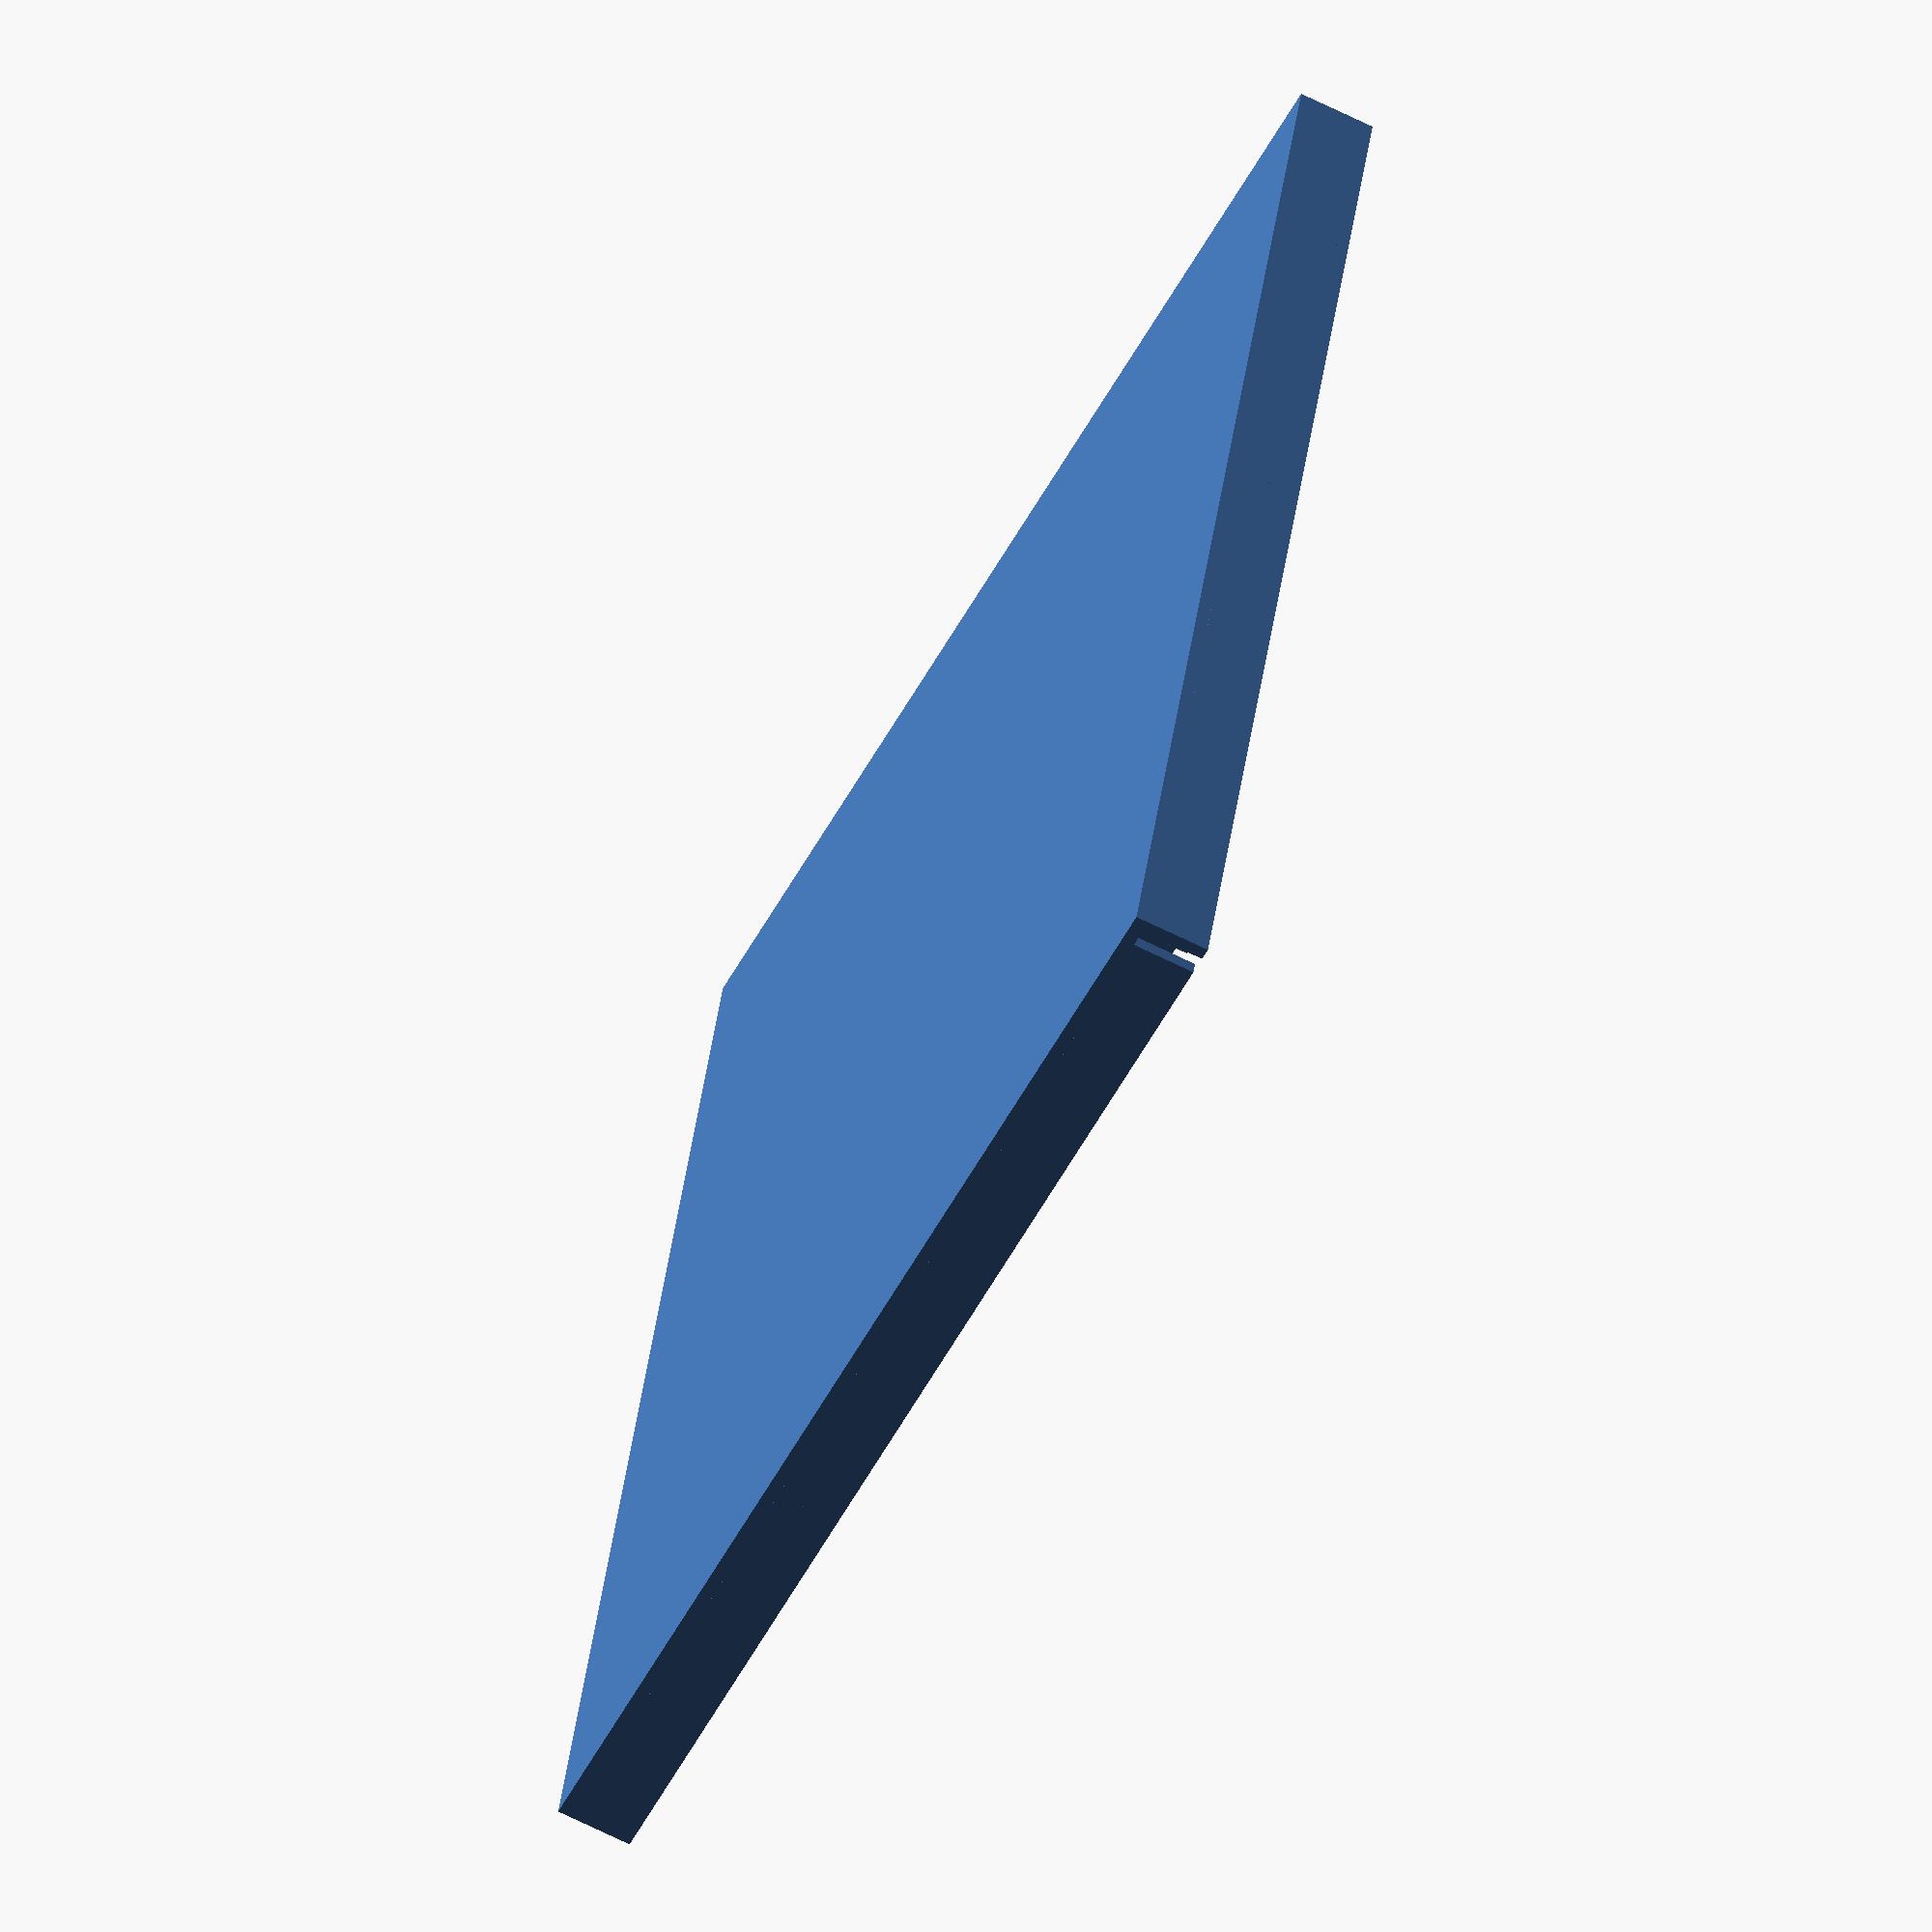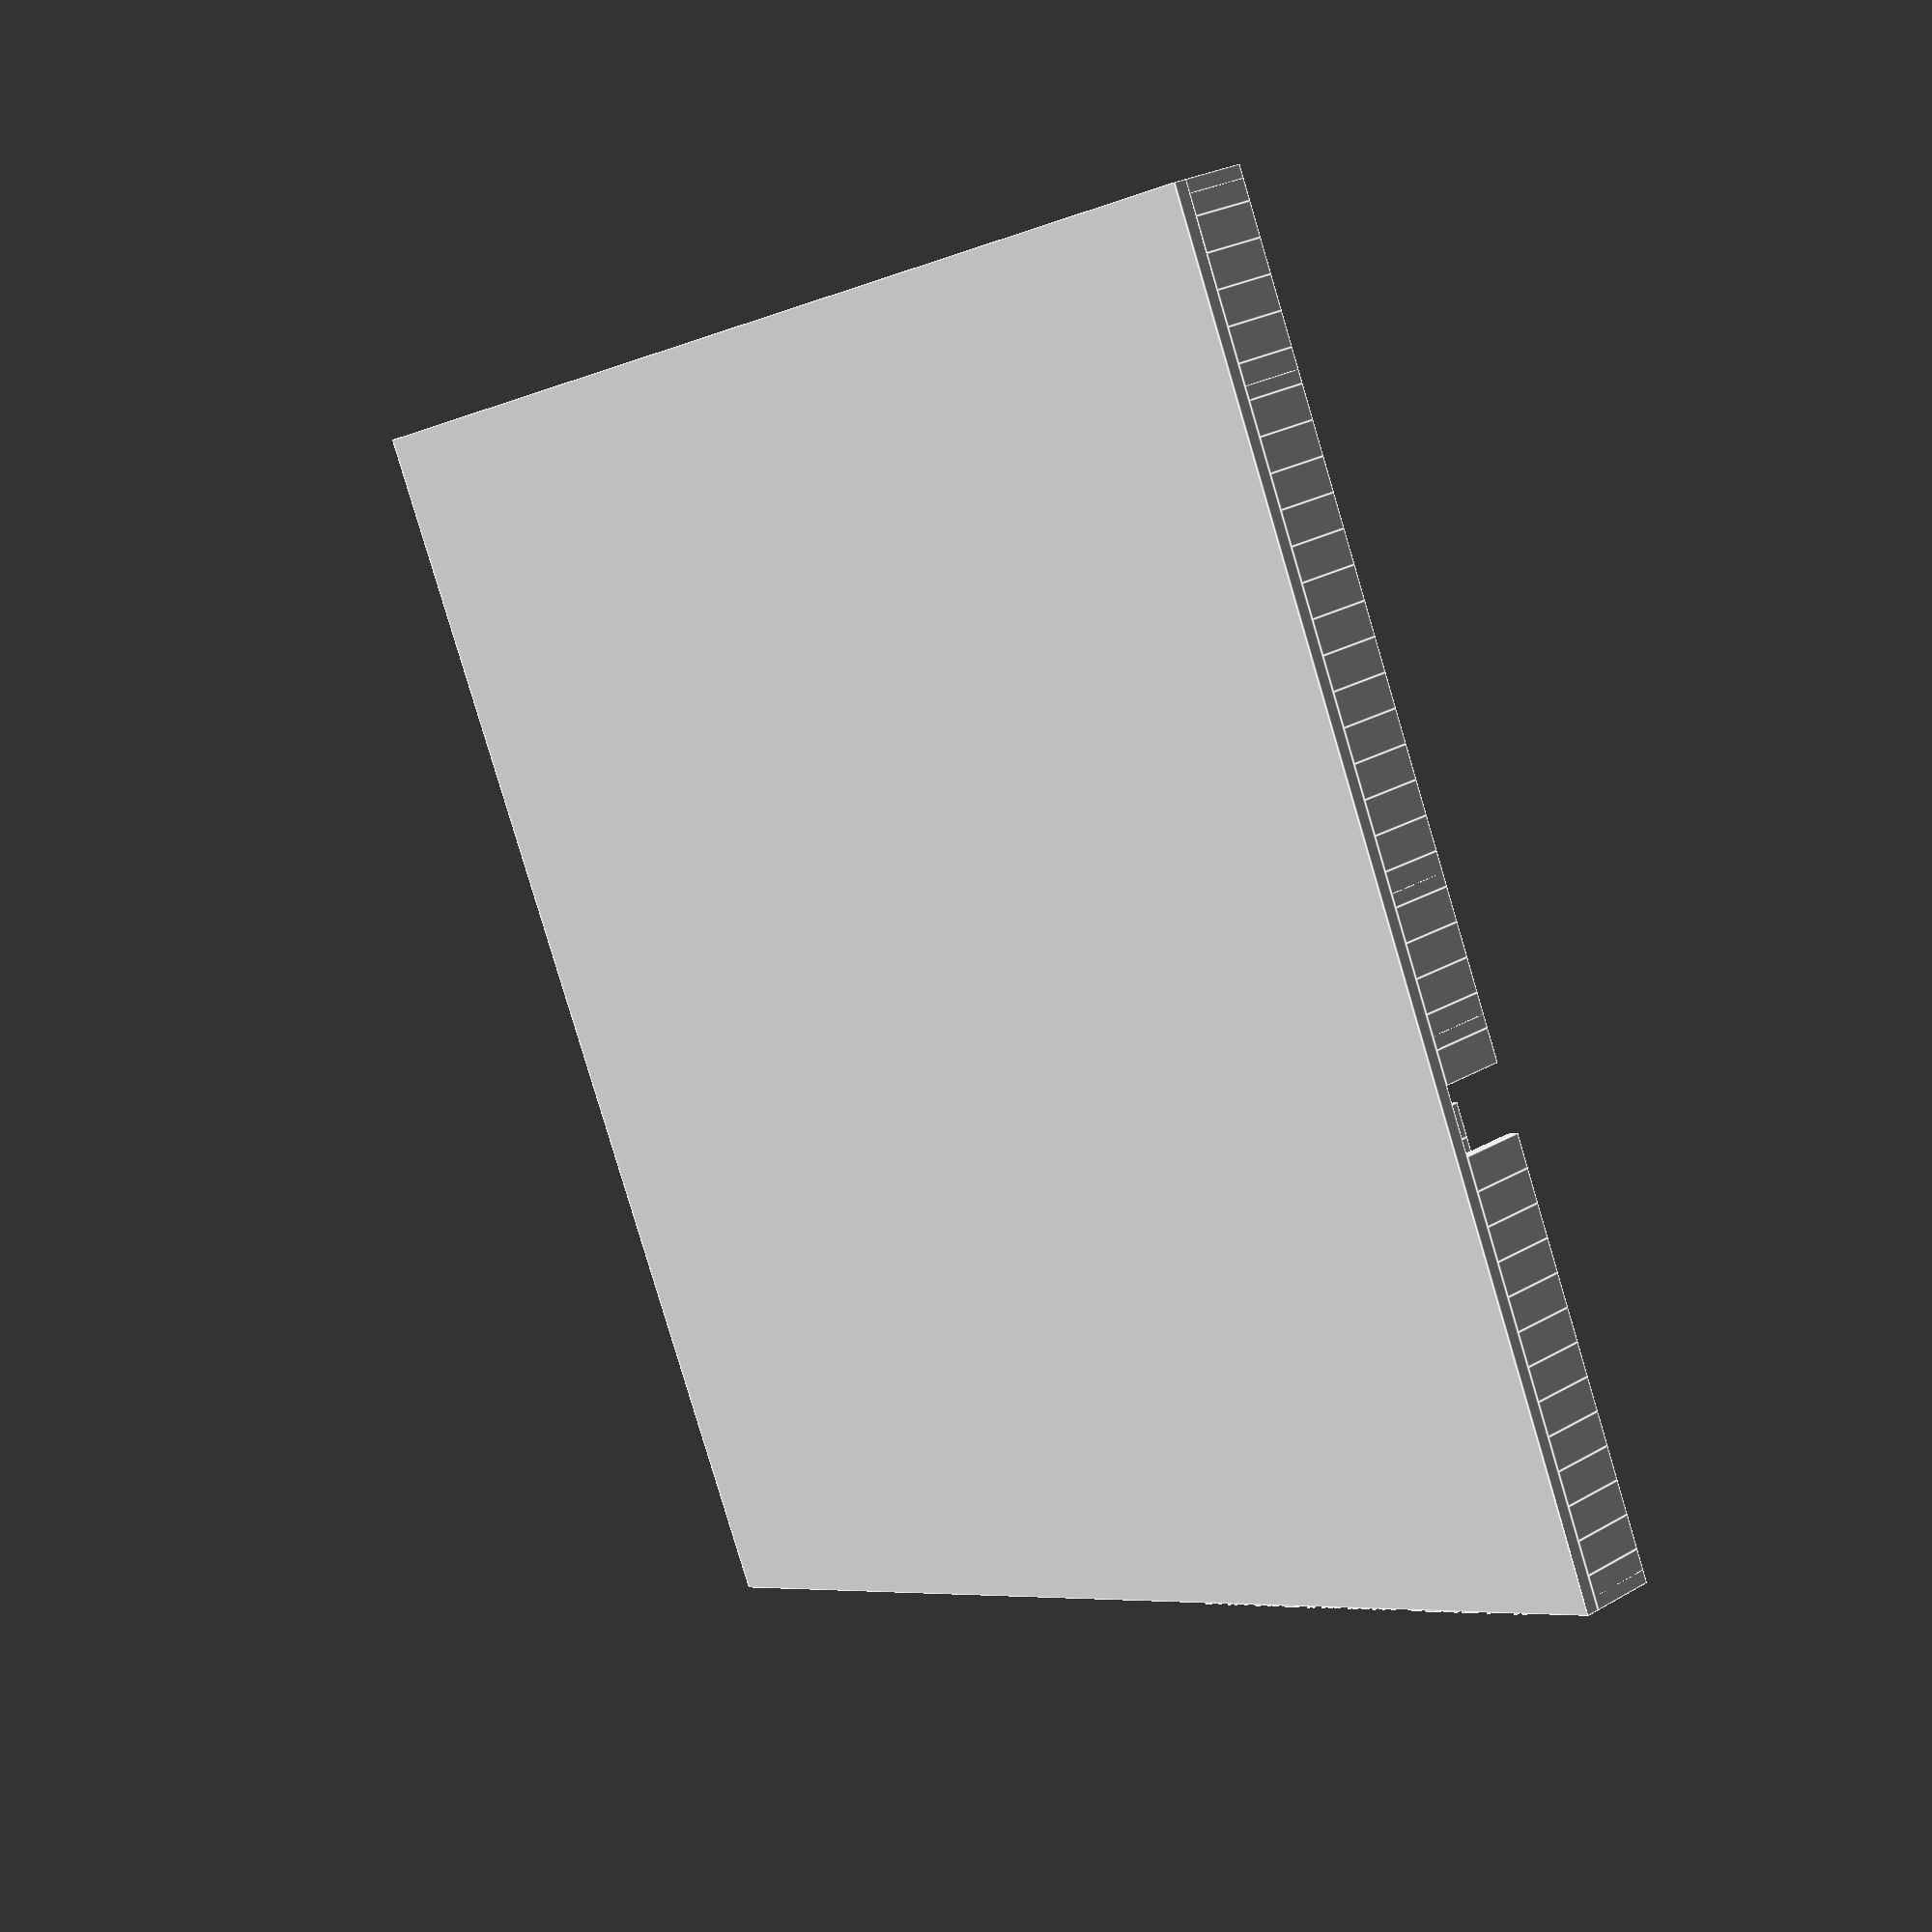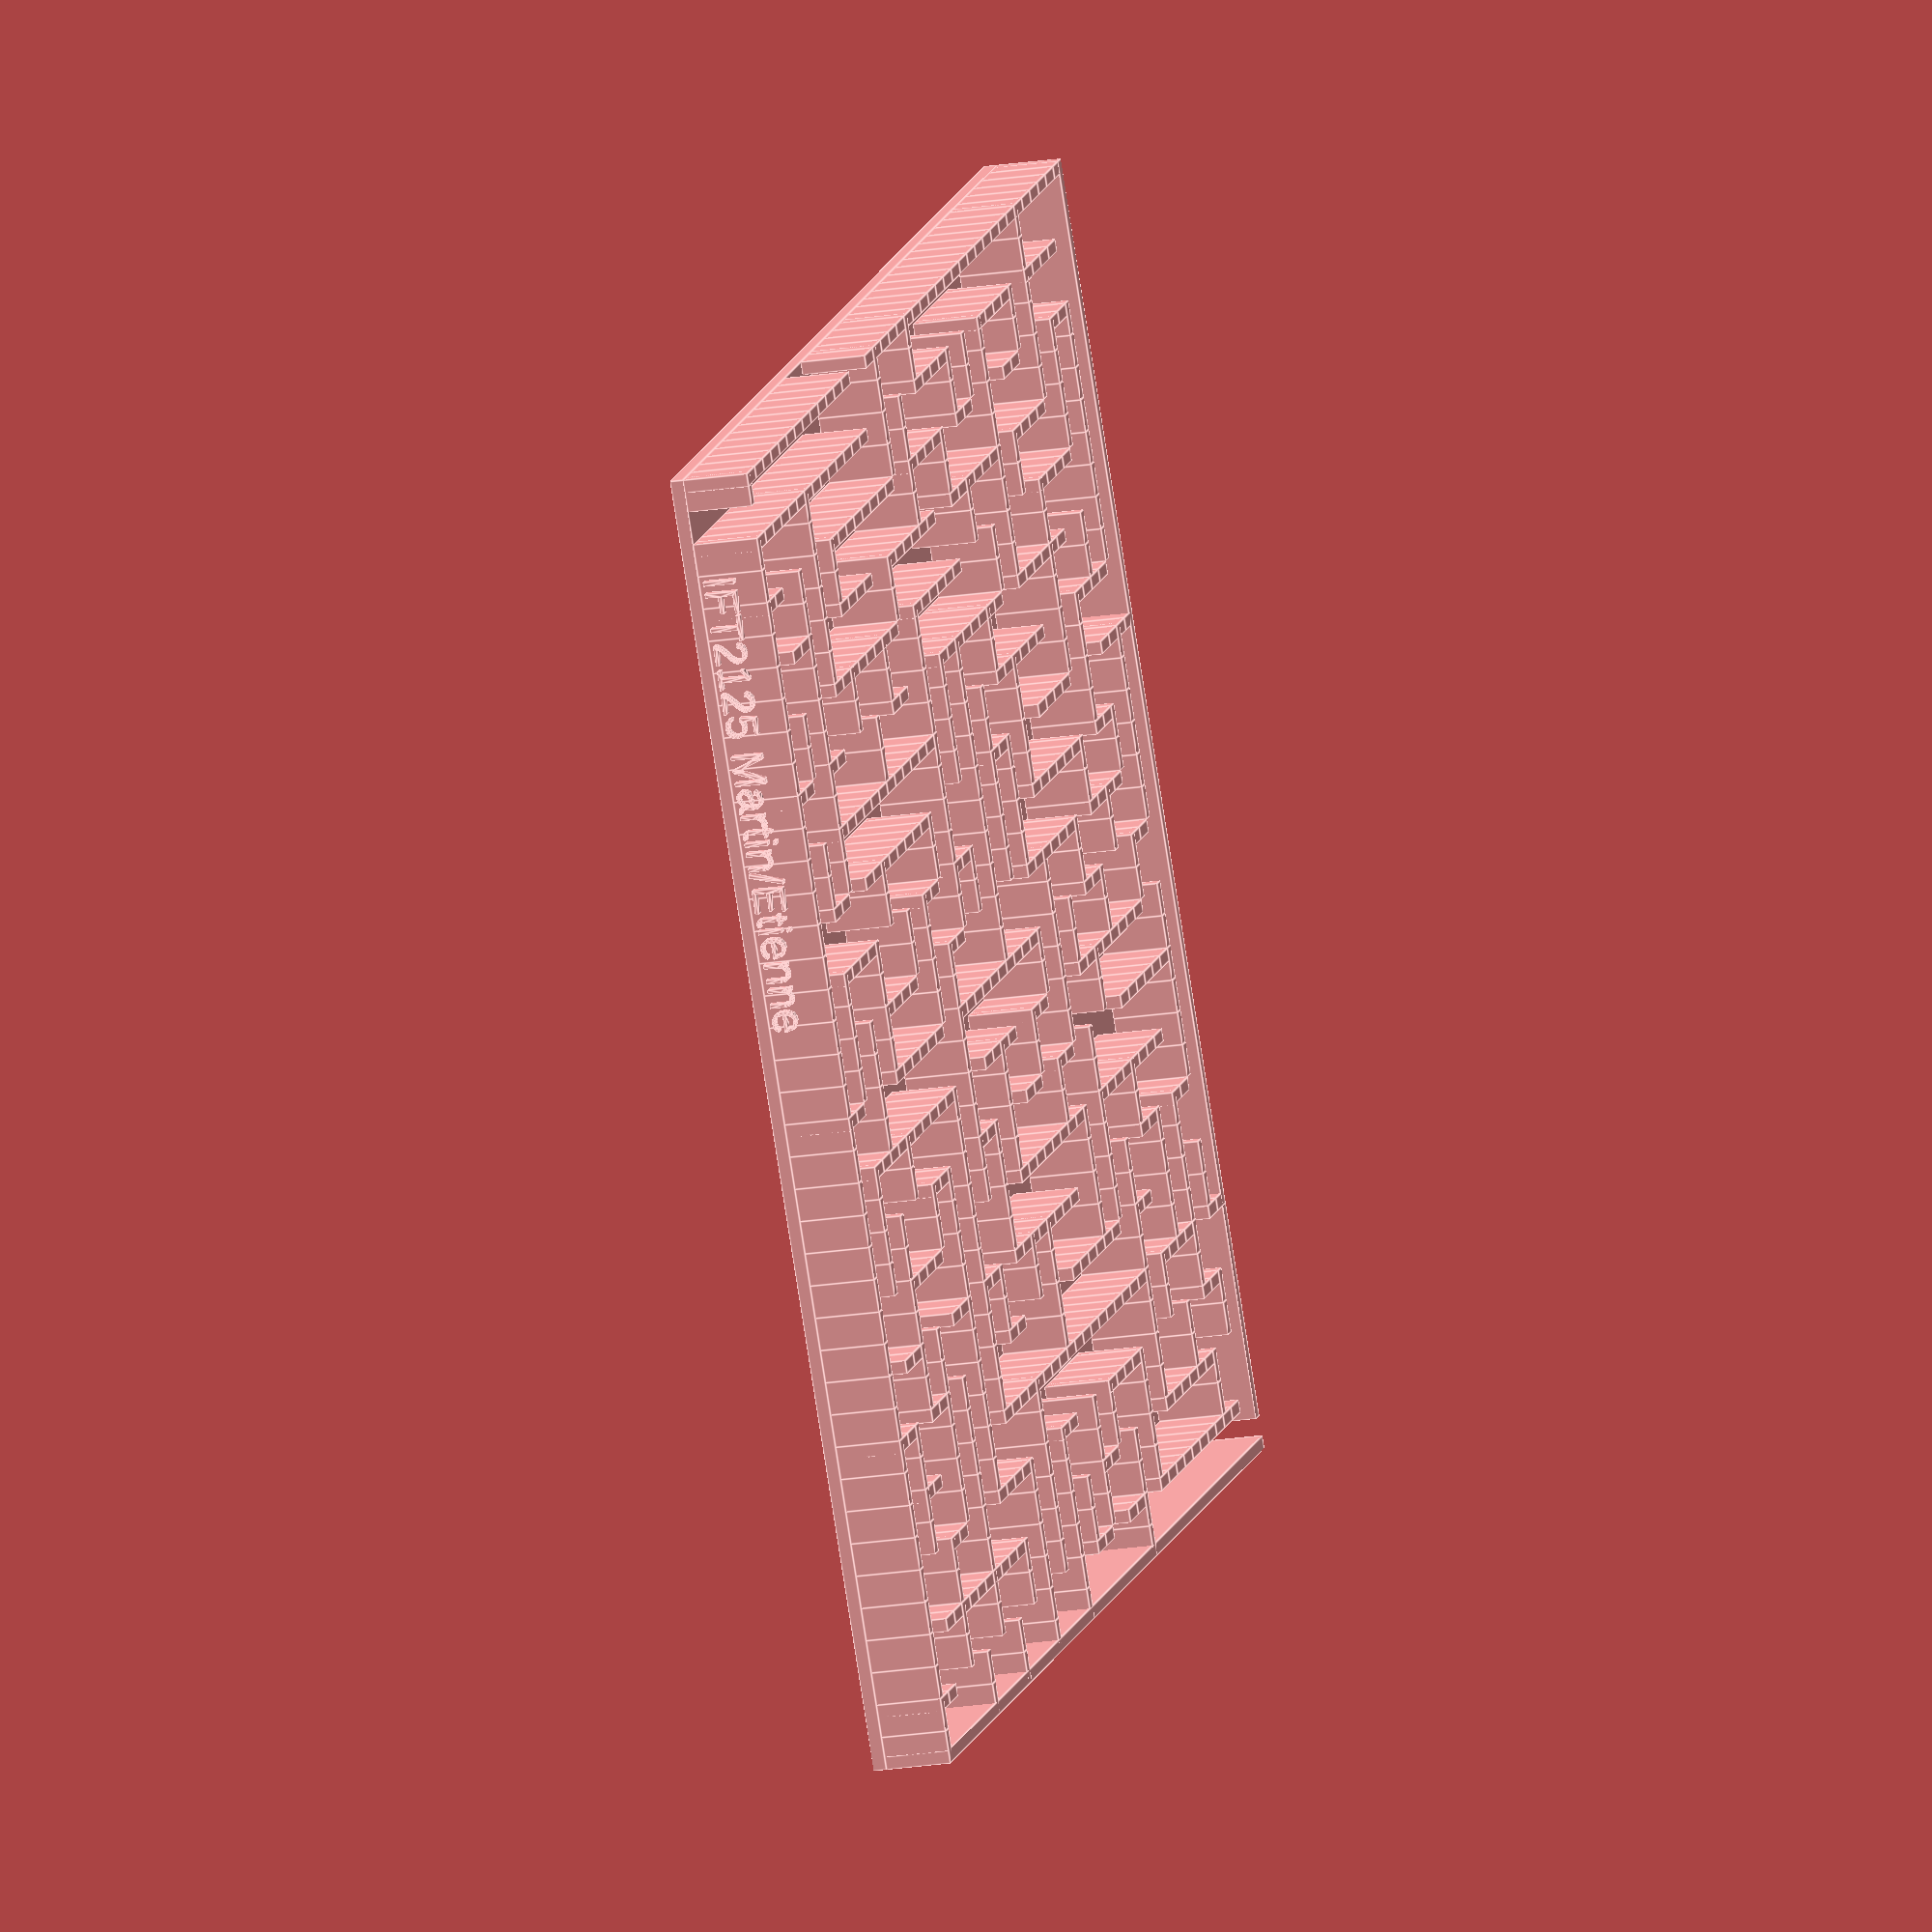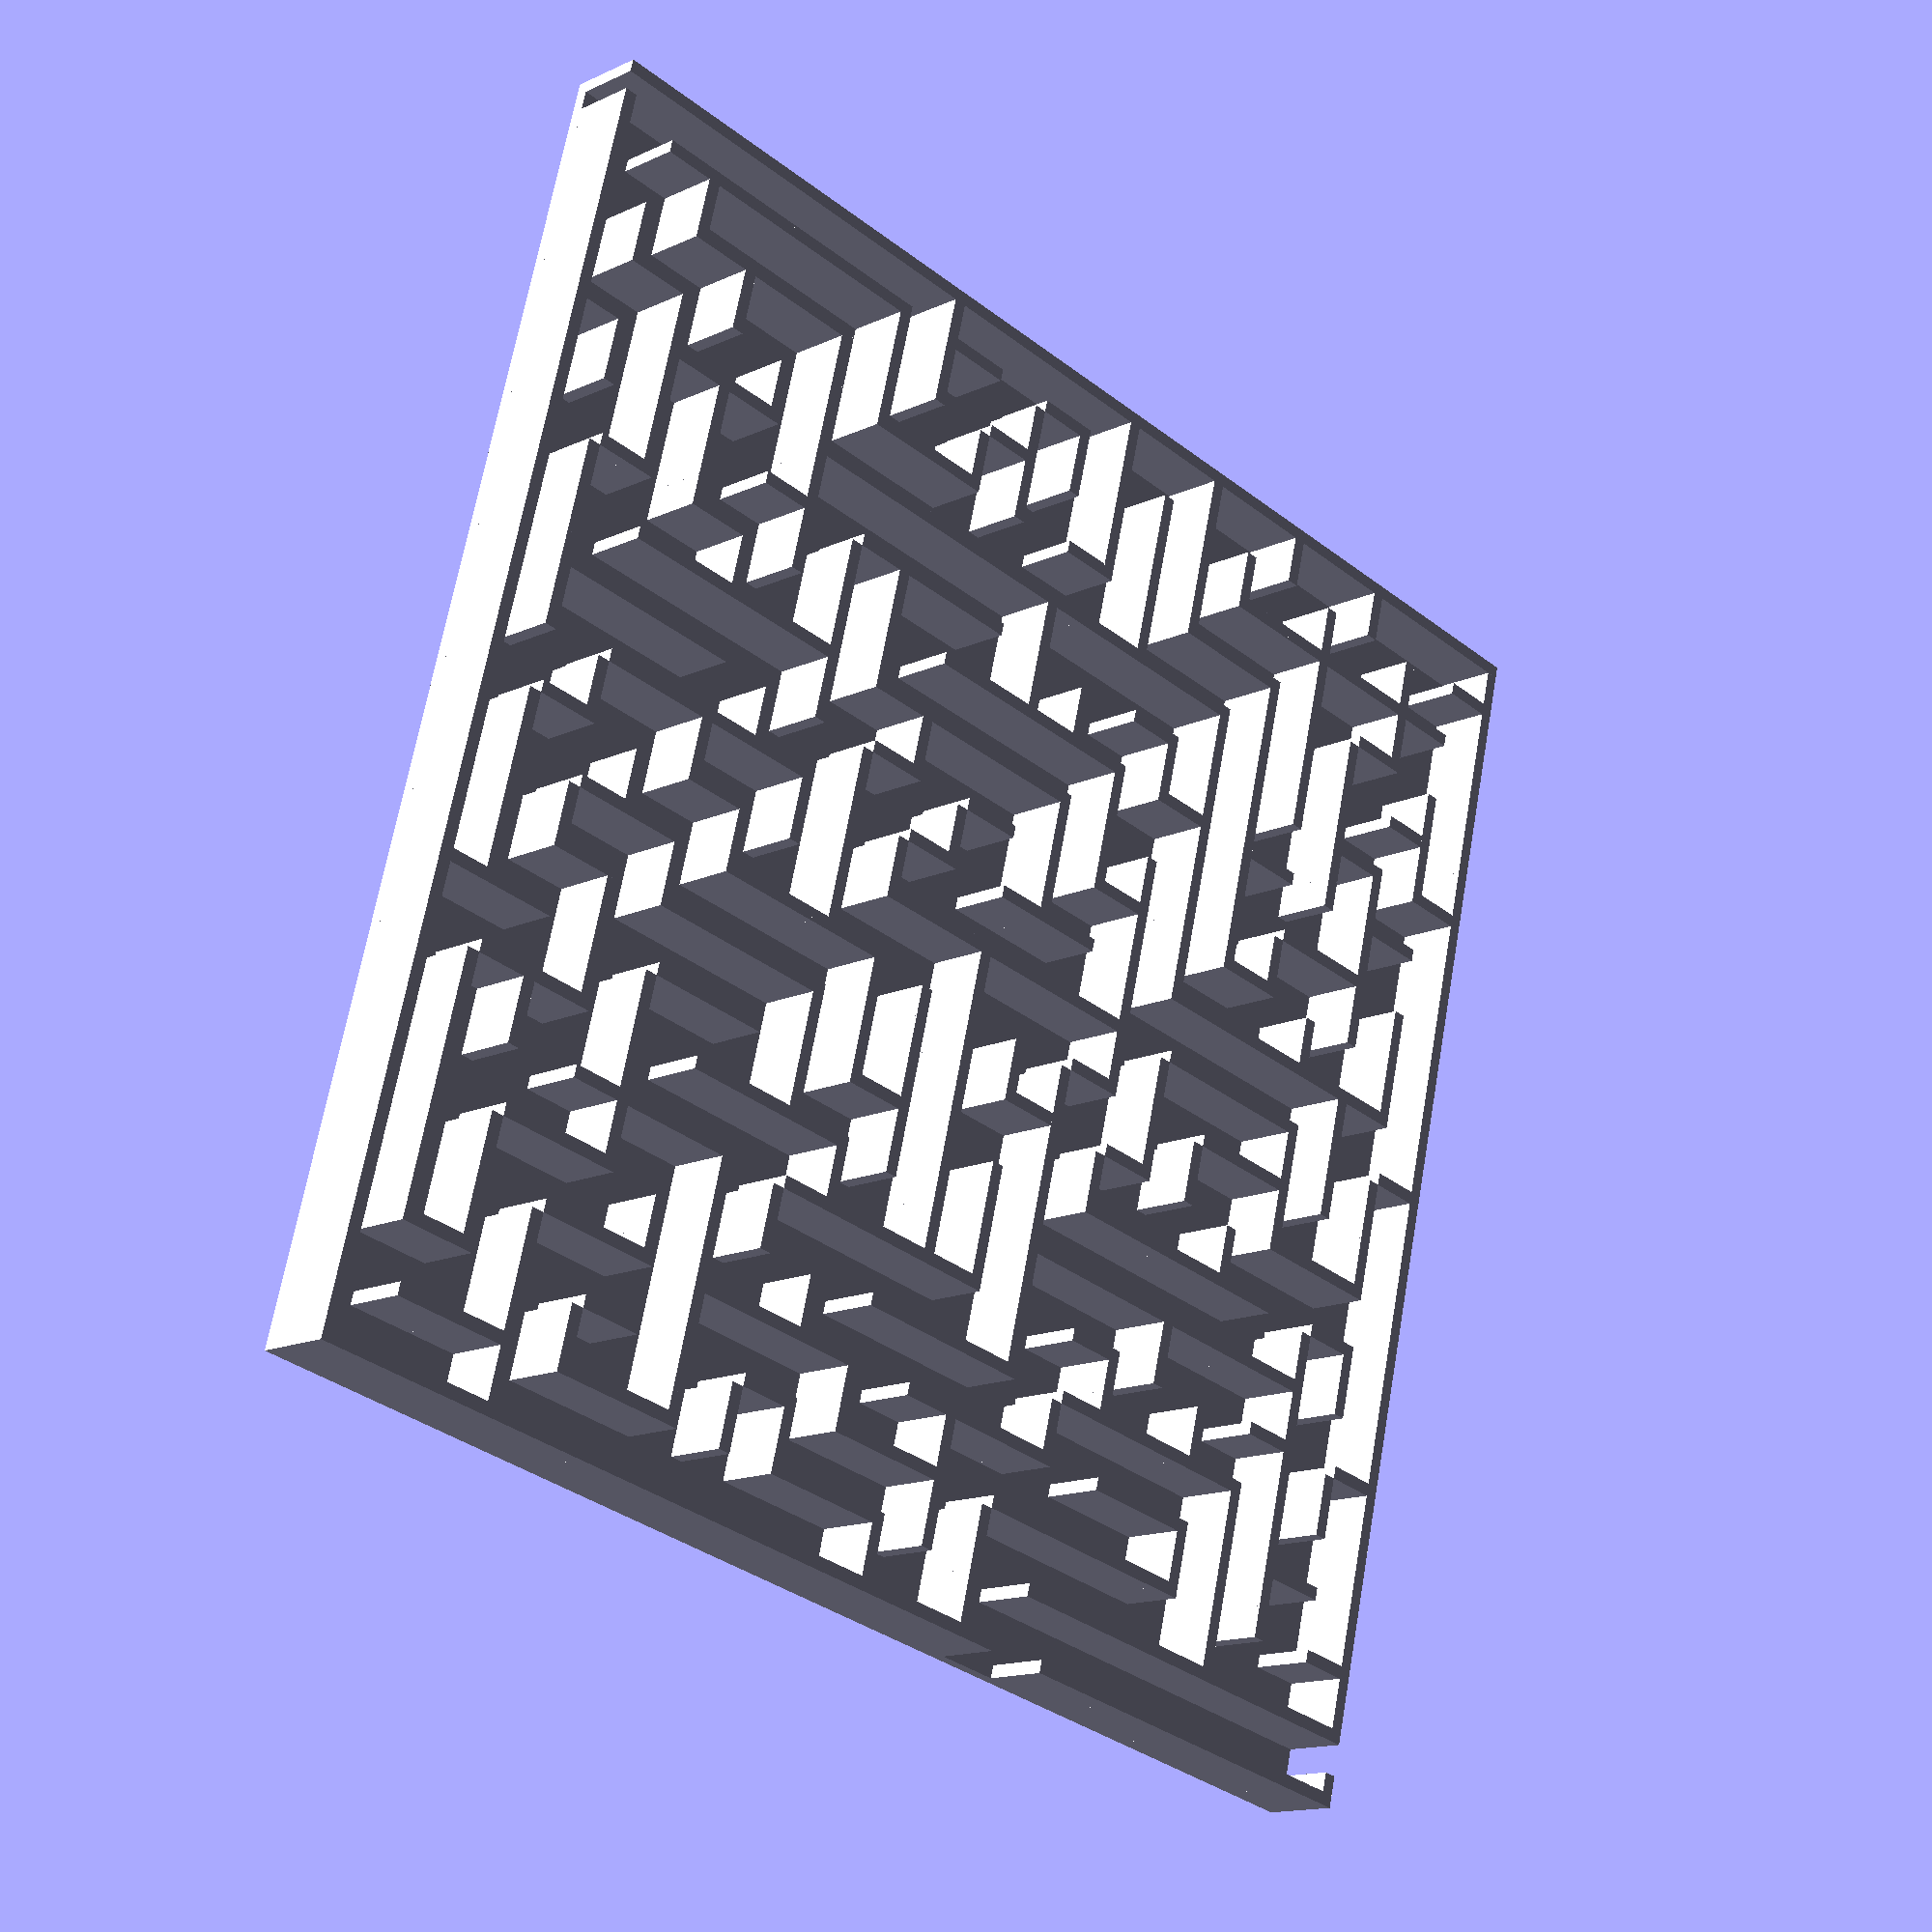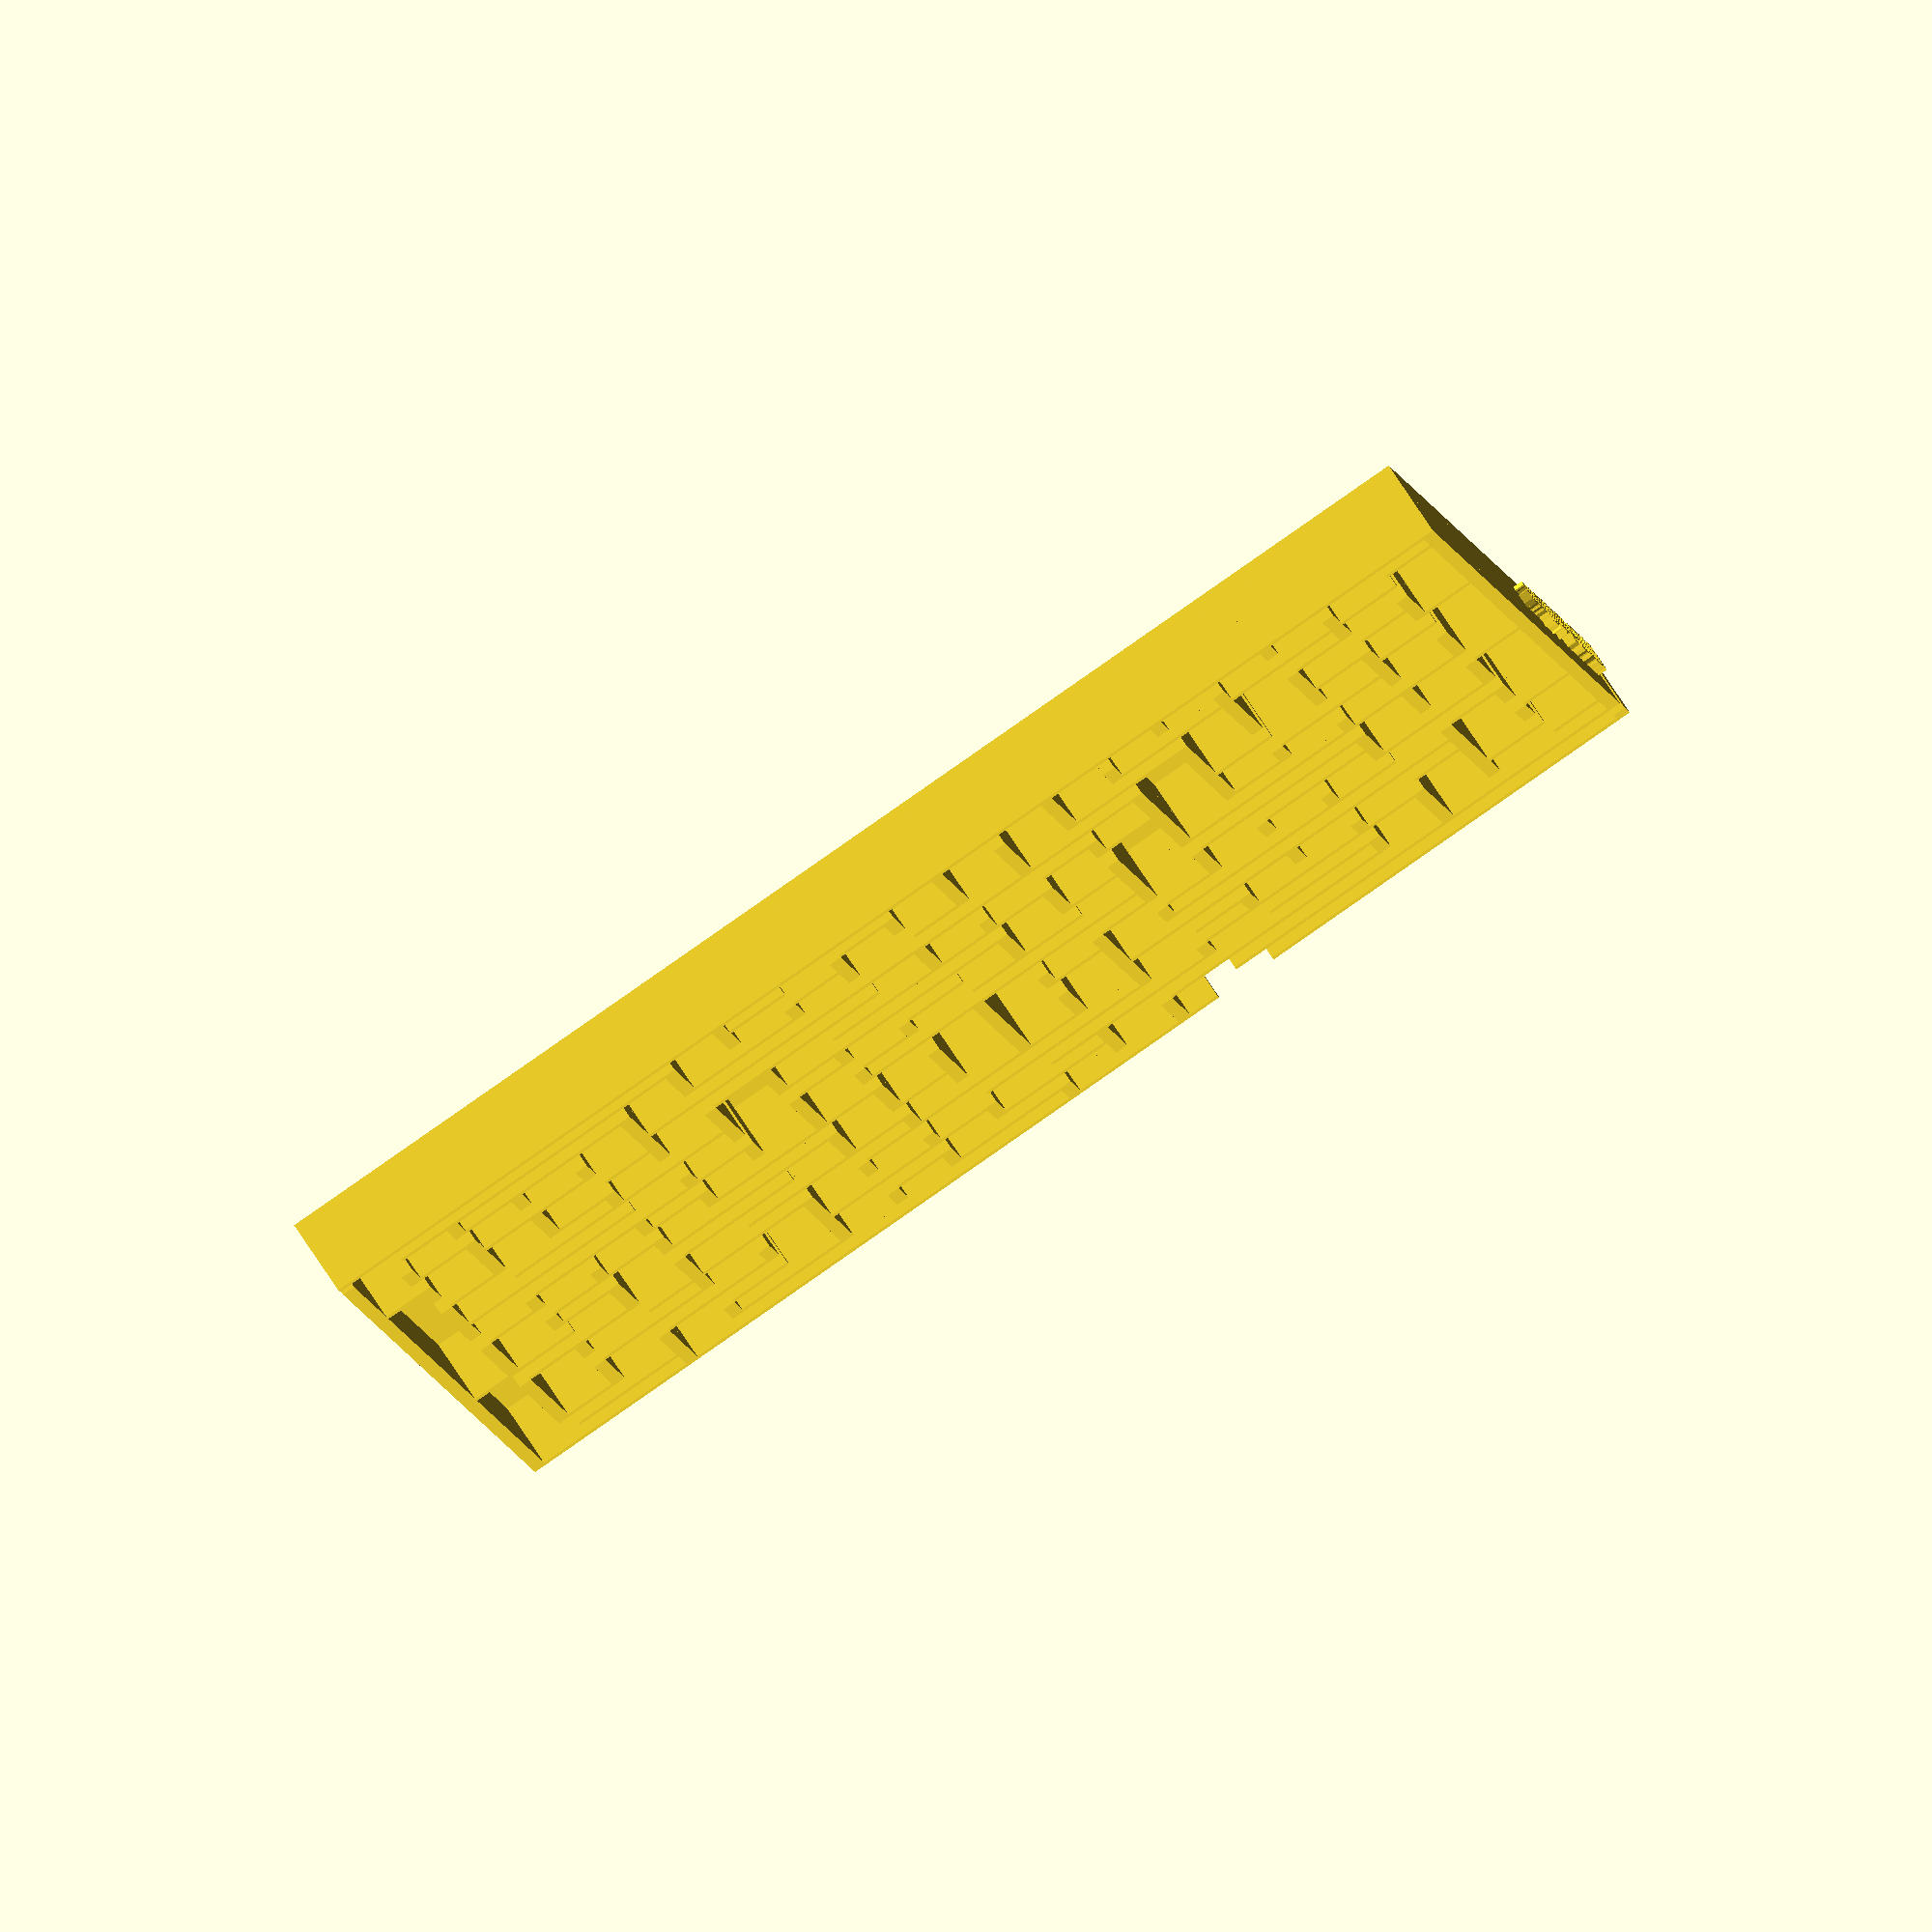
<openscad>
// Authors : Martin Medina and Étienne Mitchell-Bouchard
difference(){
union(){
// base plate
cube([100.0,100.0,1], center=false);
translate([1.25,0.5,3.5]){
cube([2.5,1,5], center=true);
}
translate([0.5,1.25,3.5]){
rotate([0,0,90]){
cube([2.5,1,5], center=true);
}
}
translate([0.5,3.75,3.5]){
rotate([0,0,90]){
cube([2.5,1,5], center=true);
}
}
translate([0.5,6.25,3.5]){
rotate([0,0,90]){
cube([2.5,1,5], center=true);
}
}
translate([0.5,8.75,3.5]){
rotate([0,0,90]){
cube([2.5,1,5], center=true);
}
}
translate([0.5,11.25,3.5]){
rotate([0,0,90]){
cube([2.5,1,5], center=true);
}
}
translate([0.5,13.75,3.5]){
rotate([0,0,90]){
cube([2.5,1,5], center=true);
}
}
translate([0.5,16.25,3.5]){
rotate([0,0,90]){
cube([2.5,1,5], center=true);
}
}
translate([0.5,18.75,3.5]){
rotate([0,0,90]){
cube([2.5,1,5], center=true);
}
}
translate([0.5,21.25,3.5]){
rotate([0,0,90]){
cube([2.5,1,5], center=true);
}
}
translate([0.5,23.75,3.5]){
rotate([0,0,90]){
cube([2.5,1,5], center=true);
}
}
translate([0.5,26.25,3.5]){
rotate([0,0,90]){
cube([2.5,1,5], center=true);
}
}
translate([0.5,28.75,3.5]){
rotate([0,0,90]){
cube([2.5,1,5], center=true);
}
}
translate([0.5,31.25,3.5]){
rotate([0,0,90]){
cube([2.5,1,5], center=true);
}
}
translate([0.5,38.75,3.5]){
rotate([0,0,90]){
cube([2.5,1,5], center=true);
}
}
translate([0.5,41.25,3.5]){
rotate([0,0,90]){
cube([2.5,1,5], center=true);
}
}
translate([1.25,40.5,3.5]){
cube([2.5,1,5], center=true);
}
translate([0.5,43.75,3.5]){
rotate([0,0,90]){
cube([2.5,1,5], center=true);
}
}
translate([0.5,46.25,3.5]){
rotate([0,0,90]){
cube([2.5,1,5], center=true);
}
}
translate([0.5,48.75,3.5]){
rotate([0,0,90]){
cube([2.5,1,5], center=true);
}
}
translate([0.5,51.25,3.5]){
rotate([0,0,90]){
cube([2.5,1,5], center=true);
}
}
translate([1.25,50.5,3.5]){
cube([2.5,1,5], center=true);
}
translate([0.5,53.75,3.5]){
rotate([0,0,90]){
cube([2.5,1,5], center=true);
}
}
translate([0.5,56.25,3.5]){
rotate([0,0,90]){
cube([2.5,1,5], center=true);
}
}
translate([0.5,58.75,3.5]){
rotate([0,0,90]){
cube([2.5,1,5], center=true);
}
}
translate([0.5,61.25,3.5]){
rotate([0,0,90]){
cube([2.5,1,5], center=true);
}
}
translate([0.5,63.75,3.5]){
rotate([0,0,90]){
cube([2.5,1,5], center=true);
}
}
translate([0.5,66.25,3.5]){
rotate([0,0,90]){
cube([2.5,1,5], center=true);
}
}
translate([0.5,68.75,3.5]){
rotate([0,0,90]){
cube([2.5,1,5], center=true);
}
}
translate([0.5,71.25,3.5]){
rotate([0,0,90]){
cube([2.5,1,5], center=true);
}
}
translate([0.5,73.75,3.5]){
rotate([0,0,90]){
cube([2.5,1,5], center=true);
}
}
translate([0.5,76.25,3.5]){
rotate([0,0,90]){
cube([2.5,1,5], center=true);
}
}
translate([0.5,78.75,3.5]){
rotate([0,0,90]){
cube([2.5,1,5], center=true);
}
}
translate([0.5,81.25,3.5]){
rotate([0,0,90]){
cube([2.5,1,5], center=true);
}
}
translate([0.5,83.75,3.5]){
rotate([0,0,90]){
cube([2.5,1,5], center=true);
}
}
translate([0.5,86.25,3.5]){
rotate([0,0,90]){
cube([2.5,1,5], center=true);
}
}
translate([1.25,85.5,3.5]){
cube([2.5,1,5], center=true);
}
translate([0.5,88.75,3.5]){
rotate([0,0,90]){
cube([2.5,1,5], center=true);
}
}
translate([0.5,91.25,3.5]){
rotate([0,0,90]){
cube([2.5,1,5], center=true);
}
}
translate([0.5,93.75,3.5]){
rotate([0,0,90]){
cube([2.5,1,5], center=true);
}
}
translate([0.5,96.25,3.5]){
rotate([0,0,90]){
cube([2.5,1,5], center=true);
}
}
translate([0.5,98.75,3.5]){
rotate([0,0,90]){
cube([2.5,1,5], center=true);
}
}
translate([3.75,40.5,3.5]){
cube([2.5,1,5], center=true);
}
translate([3.75,50.5,3.5]){
cube([2.5,1,5], center=true);
}
translate([3.75,85.5,3.5]){
cube([2.5,1,5], center=true);
}
translate([5.5,1.25,3.5]){
rotate([0,0,90]){
cube([2.5,1,5], center=true);
}
}
translate([6.25,0.5,3.5]){
cube([2.5,1,5], center=true);
}
translate([5.5,3.75,3.5]){
rotate([0,0,90]){
cube([2.5,1,5], center=true);
}
}
translate([5.5,6.25,3.5]){
rotate([0,0,90]){
cube([2.5,1,5], center=true);
}
}
translate([5.5,8.75,3.5]){
rotate([0,0,90]){
cube([2.5,1,5], center=true);
}
}
translate([5.5,11.25,3.5]){
rotate([0,0,90]){
cube([2.5,1,5], center=true);
}
}
translate([5.5,13.75,3.5]){
rotate([0,0,90]){
cube([2.5,1,5], center=true);
}
}
translate([5.5,16.25,3.5]){
rotate([0,0,90]){
cube([2.5,1,5], center=true);
}
}
translate([6.25,15.5,3.5]){
cube([2.5,1,5], center=true);
}
translate([5.5,18.75,3.5]){
rotate([0,0,90]){
cube([2.5,1,5], center=true);
}
}
translate([5.5,21.25,3.5]){
rotate([0,0,90]){
cube([2.5,1,5], center=true);
}
}
translate([5.5,23.75,3.5]){
rotate([0,0,90]){
cube([2.5,1,5], center=true);
}
}
translate([5.5,26.25,3.5]){
rotate([0,0,90]){
cube([2.5,1,5], center=true);
}
}
translate([5.5,28.75,3.5]){
rotate([0,0,90]){
cube([2.5,1,5], center=true);
}
}
translate([5.5,31.25,3.5]){
rotate([0,0,90]){
cube([2.5,1,5], center=true);
}
}
translate([5.5,33.75,3.5]){
rotate([0,0,90]){
cube([2.5,1,5], center=true);
}
}
translate([6.25,40.5,3.5]){
cube([2.5,1,5], center=true);
}
translate([6.25,45.5,3.5]){
cube([2.5,1,5], center=true);
}
translate([5.5,51.25,3.5]){
rotate([0,0,90]){
cube([2.5,1,5], center=true);
}
}
translate([5.5,53.75,3.5]){
rotate([0,0,90]){
cube([2.5,1,5], center=true);
}
}
translate([5.5,56.25,3.5]){
rotate([0,0,90]){
cube([2.5,1,5], center=true);
}
}
translate([5.5,58.75,3.5]){
rotate([0,0,90]){
cube([2.5,1,5], center=true);
}
}
translate([6.25,60.5,3.5]){
cube([2.5,1,5], center=true);
}
translate([6.25,65.5,3.5]){
cube([2.5,1,5], center=true);
}
translate([5.5,71.25,3.5]){
rotate([0,0,90]){
cube([2.5,1,5], center=true);
}
}
translate([6.25,70.5,3.5]){
cube([2.5,1,5], center=true);
}
translate([5.5,73.75,3.5]){
rotate([0,0,90]){
cube([2.5,1,5], center=true);
}
}
translate([5.5,76.25,3.5]){
rotate([0,0,90]){
cube([2.5,1,5], center=true);
}
}
translate([5.5,78.75,3.5]){
rotate([0,0,90]){
cube([2.5,1,5], center=true);
}
}
translate([6.25,80.5,3.5]){
cube([2.5,1,5], center=true);
}
translate([5.5,86.25,3.5]){
rotate([0,0,90]){
cube([2.5,1,5], center=true);
}
}
translate([6.25,85.5,3.5]){
cube([2.5,1,5], center=true);
}
translate([5.5,88.75,3.5]){
rotate([0,0,90]){
cube([2.5,1,5], center=true);
}
}
translate([5.5,91.25,3.5]){
rotate([0,0,90]){
cube([2.5,1,5], center=true);
}
}
translate([5.5,93.75,3.5]){
rotate([0,0,90]){
cube([2.5,1,5], center=true);
}
}
translate([8.75,0.5,3.5]){
cube([2.5,1,5], center=true);
}
translate([8.75,15.5,3.5]){
cube([2.5,1,5], center=true);
}
translate([8.75,40.5,3.5]){
cube([2.5,1,5], center=true);
}
translate([8.75,45.5,3.5]){
cube([2.5,1,5], center=true);
}
translate([8.75,60.5,3.5]){
cube([2.5,1,5], center=true);
}
translate([8.75,65.5,3.5]){
cube([2.5,1,5], center=true);
}
translate([8.75,70.5,3.5]){
cube([2.5,1,5], center=true);
}
translate([8.75,80.5,3.5]){
cube([2.5,1,5], center=true);
}
translate([8.75,85.5,3.5]){
cube([2.5,1,5], center=true);
}
translate([10.5,1.25,3.5]){
rotate([0,0,90]){
cube([2.5,1,5], center=true);
}
}
translate([11.25,0.5,3.5]){
cube([2.5,1,5], center=true);
}
translate([10.5,3.75,3.5]){
rotate([0,0,90]){
cube([2.5,1,5], center=true);
}
}
translate([11.25,10.5,3.5]){
cube([2.5,1,5], center=true);
}
translate([11.25,15.5,3.5]){
cube([2.5,1,5], center=true);
}
translate([10.5,21.25,3.5]){
rotate([0,0,90]){
cube([2.5,1,5], center=true);
}
}
translate([11.25,20.5,3.5]){
cube([2.5,1,5], center=true);
}
translate([10.5,23.75,3.5]){
rotate([0,0,90]){
cube([2.5,1,5], center=true);
}
}
translate([10.5,26.25,3.5]){
rotate([0,0,90]){
cube([2.5,1,5], center=true);
}
}
translate([10.5,28.75,3.5]){
rotate([0,0,90]){
cube([2.5,1,5], center=true);
}
}
translate([10.5,31.25,3.5]){
rotate([0,0,90]){
cube([2.5,1,5], center=true);
}
}
translate([10.5,33.75,3.5]){
rotate([0,0,90]){
cube([2.5,1,5], center=true);
}
}
translate([10.5,36.25,3.5]){
rotate([0,0,90]){
cube([2.5,1,5], center=true);
}
}
translate([10.5,38.75,3.5]){
rotate([0,0,90]){
cube([2.5,1,5], center=true);
}
}
translate([10.5,46.25,3.5]){
rotate([0,0,90]){
cube([2.5,1,5], center=true);
}
}
translate([11.25,45.5,3.5]){
cube([2.5,1,5], center=true);
}
translate([10.5,48.75,3.5]){
rotate([0,0,90]){
cube([2.5,1,5], center=true);
}
}
translate([10.5,51.25,3.5]){
rotate([0,0,90]){
cube([2.5,1,5], center=true);
}
}
translate([10.5,53.75,3.5]){
rotate([0,0,90]){
cube([2.5,1,5], center=true);
}
}
translate([11.25,55.5,3.5]){
cube([2.5,1,5], center=true);
}
translate([10.5,61.25,3.5]){
rotate([0,0,90]){
cube([2.5,1,5], center=true);
}
}
translate([10.5,63.75,3.5]){
rotate([0,0,90]){
cube([2.5,1,5], center=true);
}
}
translate([11.25,70.5,3.5]){
cube([2.5,1,5], center=true);
}
translate([10.5,76.25,3.5]){
rotate([0,0,90]){
cube([2.5,1,5], center=true);
}
}
translate([10.5,78.75,3.5]){
rotate([0,0,90]){
cube([2.5,1,5], center=true);
}
}
translate([11.25,85.5,3.5]){
cube([2.5,1,5], center=true);
}
translate([10.5,91.25,3.5]){
rotate([0,0,90]){
cube([2.5,1,5], center=true);
}
}
translate([11.25,90.5,3.5]){
cube([2.5,1,5], center=true);
}
translate([10.5,93.75,3.5]){
rotate([0,0,90]){
cube([2.5,1,5], center=true);
}
}
translate([11.25,95.5,3.5]){
cube([2.5,1,5], center=true);
}
translate([13.75,0.5,3.5]){
cube([2.5,1,5], center=true);
}
translate([13.75,10.5,3.5]){
cube([2.5,1,5], center=true);
}
translate([13.75,15.5,3.5]){
cube([2.5,1,5], center=true);
}
translate([13.75,20.5,3.5]){
cube([2.5,1,5], center=true);
}
translate([13.75,45.5,3.5]){
cube([2.5,1,5], center=true);
}
translate([13.75,55.5,3.5]){
cube([2.5,1,5], center=true);
}
translate([13.75,70.5,3.5]){
cube([2.5,1,5], center=true);
}
translate([13.75,85.5,3.5]){
cube([2.5,1,5], center=true);
}
translate([13.75,90.5,3.5]){
cube([2.5,1,5], center=true);
}
translate([13.75,95.5,3.5]){
cube([2.5,1,5], center=true);
}
translate([16.25,0.5,3.5]){
cube([2.5,1,5], center=true);
}
translate([15.5,6.25,3.5]){
rotate([0,0,90]){
cube([2.5,1,5], center=true);
}
}
translate([15.5,8.75,3.5]){
rotate([0,0,90]){
cube([2.5,1,5], center=true);
}
}
translate([16.25,10.5,3.5]){
cube([2.5,1,5], center=true);
}
translate([16.25,15.5,3.5]){
cube([2.5,1,5], center=true);
}
translate([15.5,21.25,3.5]){
rotate([0,0,90]){
cube([2.5,1,5], center=true);
}
}
translate([15.5,23.75,3.5]){
rotate([0,0,90]){
cube([2.5,1,5], center=true);
}
}
translate([15.5,26.25,3.5]){
rotate([0,0,90]){
cube([2.5,1,5], center=true);
}
}
translate([15.5,28.75,3.5]){
rotate([0,0,90]){
cube([2.5,1,5], center=true);
}
}
translate([15.5,36.25,3.5]){
rotate([0,0,90]){
cube([2.5,1,5], center=true);
}
}
translate([16.25,35.5,3.5]){
cube([2.5,1,5], center=true);
}
translate([15.5,38.75,3.5]){
rotate([0,0,90]){
cube([2.5,1,5], center=true);
}
}
translate([15.5,41.25,3.5]){
rotate([0,0,90]){
cube([2.5,1,5], center=true);
}
}
translate([15.5,43.75,3.5]){
rotate([0,0,90]){
cube([2.5,1,5], center=true);
}
}
translate([15.5,46.25,3.5]){
rotate([0,0,90]){
cube([2.5,1,5], center=true);
}
}
translate([15.5,48.75,3.5]){
rotate([0,0,90]){
cube([2.5,1,5], center=true);
}
}
translate([15.5,56.25,3.5]){
rotate([0,0,90]){
cube([2.5,1,5], center=true);
}
}
translate([15.5,58.75,3.5]){
rotate([0,0,90]){
cube([2.5,1,5], center=true);
}
}
translate([15.5,61.25,3.5]){
rotate([0,0,90]){
cube([2.5,1,5], center=true);
}
}
translate([16.25,60.5,3.5]){
cube([2.5,1,5], center=true);
}
translate([15.5,63.75,3.5]){
rotate([0,0,90]){
cube([2.5,1,5], center=true);
}
}
translate([15.5,66.25,3.5]){
rotate([0,0,90]){
cube([2.5,1,5], center=true);
}
}
translate([15.5,68.75,3.5]){
rotate([0,0,90]){
cube([2.5,1,5], center=true);
}
}
translate([16.25,70.5,3.5]){
cube([2.5,1,5], center=true);
}
translate([15.5,76.25,3.5]){
rotate([0,0,90]){
cube([2.5,1,5], center=true);
}
}
translate([16.25,75.5,3.5]){
cube([2.5,1,5], center=true);
}
translate([15.5,78.75,3.5]){
rotate([0,0,90]){
cube([2.5,1,5], center=true);
}
}
translate([15.5,81.25,3.5]){
rotate([0,0,90]){
cube([2.5,1,5], center=true);
}
}
translate([15.5,83.75,3.5]){
rotate([0,0,90]){
cube([2.5,1,5], center=true);
}
}
translate([16.25,90.5,3.5]){
cube([2.5,1,5], center=true);
}
translate([16.25,95.5,3.5]){
cube([2.5,1,5], center=true);
}
translate([18.75,0.5,3.5]){
cube([2.5,1,5], center=true);
}
translate([18.75,10.5,3.5]){
cube([2.5,1,5], center=true);
}
translate([18.75,15.5,3.5]){
cube([2.5,1,5], center=true);
}
translate([18.75,35.5,3.5]){
cube([2.5,1,5], center=true);
}
translate([18.75,60.5,3.5]){
cube([2.5,1,5], center=true);
}
translate([18.75,70.5,3.5]){
cube([2.5,1,5], center=true);
}
translate([18.75,75.5,3.5]){
cube([2.5,1,5], center=true);
}
translate([18.75,90.5,3.5]){
cube([2.5,1,5], center=true);
}
translate([18.75,95.5,3.5]){
cube([2.5,1,5], center=true);
}
translate([21.25,0.5,3.5]){
cube([2.5,1,5], center=true);
}
translate([21.25,5.5,3.5]){
cube([2.5,1,5], center=true);
}
translate([21.25,10.5,3.5]){
cube([2.5,1,5], center=true);
}
translate([20.5,16.25,3.5]){
rotate([0,0,90]){
cube([2.5,1,5], center=true);
}
}
translate([20.5,18.75,3.5]){
rotate([0,0,90]){
cube([2.5,1,5], center=true);
}
}
translate([20.5,21.25,3.5]){
rotate([0,0,90]){
cube([2.5,1,5], center=true);
}
}
translate([21.25,20.5,3.5]){
cube([2.5,1,5], center=true);
}
translate([20.5,23.75,3.5]){
rotate([0,0,90]){
cube([2.5,1,5], center=true);
}
}
translate([20.5,26.25,3.5]){
rotate([0,0,90]){
cube([2.5,1,5], center=true);
}
}
translate([20.5,28.75,3.5]){
rotate([0,0,90]){
cube([2.5,1,5], center=true);
}
}
translate([20.5,31.25,3.5]){
rotate([0,0,90]){
cube([2.5,1,5], center=true);
}
}
translate([21.25,30.5,3.5]){
cube([2.5,1,5], center=true);
}
translate([20.5,33.75,3.5]){
rotate([0,0,90]){
cube([2.5,1,5], center=true);
}
}
translate([20.5,41.25,3.5]){
rotate([0,0,90]){
cube([2.5,1,5], center=true);
}
}
translate([21.25,40.5,3.5]){
cube([2.5,1,5], center=true);
}
translate([20.5,43.75,3.5]){
rotate([0,0,90]){
cube([2.5,1,5], center=true);
}
}
translate([20.5,46.25,3.5]){
rotate([0,0,90]){
cube([2.5,1,5], center=true);
}
}
translate([20.5,48.75,3.5]){
rotate([0,0,90]){
cube([2.5,1,5], center=true);
}
}
translate([20.5,51.25,3.5]){
rotate([0,0,90]){
cube([2.5,1,5], center=true);
}
}
translate([20.5,53.75,3.5]){
rotate([0,0,90]){
cube([2.5,1,5], center=true);
}
}
translate([21.25,65.5,3.5]){
cube([2.5,1,5], center=true);
}
translate([21.25,70.5,3.5]){
cube([2.5,1,5], center=true);
}
translate([20.5,81.25,3.5]){
rotate([0,0,90]){
cube([2.5,1,5], center=true);
}
}
translate([21.25,80.5,3.5]){
cube([2.5,1,5], center=true);
}
translate([20.5,83.75,3.5]){
rotate([0,0,90]){
cube([2.5,1,5], center=true);
}
}
translate([20.5,86.25,3.5]){
rotate([0,0,90]){
cube([2.5,1,5], center=true);
}
}
translate([20.5,88.75,3.5]){
rotate([0,0,90]){
cube([2.5,1,5], center=true);
}
}
translate([21.25,95.5,3.5]){
cube([2.5,1,5], center=true);
}
translate([23.75,0.5,3.5]){
cube([2.5,1,5], center=true);
}
translate([23.75,5.5,3.5]){
cube([2.5,1,5], center=true);
}
translate([23.75,10.5,3.5]){
cube([2.5,1,5], center=true);
}
translate([23.75,20.5,3.5]){
cube([2.5,1,5], center=true);
}
translate([23.75,30.5,3.5]){
cube([2.5,1,5], center=true);
}
translate([23.75,40.5,3.5]){
cube([2.5,1,5], center=true);
}
translate([23.75,65.5,3.5]){
cube([2.5,1,5], center=true);
}
translate([23.75,70.5,3.5]){
cube([2.5,1,5], center=true);
}
translate([23.75,80.5,3.5]){
cube([2.5,1,5], center=true);
}
translate([23.75,95.5,3.5]){
cube([2.5,1,5], center=true);
}
translate([25.5,1.25,3.5]){
rotate([0,0,90]){
cube([2.5,1,5], center=true);
}
}
translate([26.25,0.5,3.5]){
cube([2.5,1,5], center=true);
}
translate([25.5,3.75,3.5]){
rotate([0,0,90]){
cube([2.5,1,5], center=true);
}
}
translate([25.5,11.25,3.5]){
rotate([0,0,90]){
cube([2.5,1,5], center=true);
}
}
translate([26.25,10.5,3.5]){
cube([2.5,1,5], center=true);
}
translate([25.5,13.75,3.5]){
rotate([0,0,90]){
cube([2.5,1,5], center=true);
}
}
translate([26.25,25.5,3.5]){
cube([2.5,1,5], center=true);
}
translate([25.5,31.25,3.5]){
rotate([0,0,90]){
cube([2.5,1,5], center=true);
}
}
translate([25.5,33.75,3.5]){
rotate([0,0,90]){
cube([2.5,1,5], center=true);
}
}
translate([26.25,40.5,3.5]){
cube([2.5,1,5], center=true);
}
translate([25.5,46.25,3.5]){
rotate([0,0,90]){
cube([2.5,1,5], center=true);
}
}
translate([26.25,45.5,3.5]){
cube([2.5,1,5], center=true);
}
translate([25.5,48.75,3.5]){
rotate([0,0,90]){
cube([2.5,1,5], center=true);
}
}
translate([25.5,51.25,3.5]){
rotate([0,0,90]){
cube([2.5,1,5], center=true);
}
}
translate([26.25,50.5,3.5]){
cube([2.5,1,5], center=true);
}
translate([25.5,53.75,3.5]){
rotate([0,0,90]){
cube([2.5,1,5], center=true);
}
}
translate([25.5,56.25,3.5]){
rotate([0,0,90]){
cube([2.5,1,5], center=true);
}
}
translate([25.5,58.75,3.5]){
rotate([0,0,90]){
cube([2.5,1,5], center=true);
}
}
translate([25.5,61.25,3.5]){
rotate([0,0,90]){
cube([2.5,1,5], center=true);
}
}
translate([26.25,60.5,3.5]){
cube([2.5,1,5], center=true);
}
translate([25.5,63.75,3.5]){
rotate([0,0,90]){
cube([2.5,1,5], center=true);
}
}
translate([25.5,71.25,3.5]){
rotate([0,0,90]){
cube([2.5,1,5], center=true);
}
}
translate([25.5,73.75,3.5]){
rotate([0,0,90]){
cube([2.5,1,5], center=true);
}
}
translate([25.5,76.25,3.5]){
rotate([0,0,90]){
cube([2.5,1,5], center=true);
}
}
translate([25.5,78.75,3.5]){
rotate([0,0,90]){
cube([2.5,1,5], center=true);
}
}
translate([25.5,81.25,3.5]){
rotate([0,0,90]){
cube([2.5,1,5], center=true);
}
}
translate([26.25,80.5,3.5]){
cube([2.5,1,5], center=true);
}
translate([25.5,83.75,3.5]){
rotate([0,0,90]){
cube([2.5,1,5], center=true);
}
}
translate([26.25,90.5,3.5]){
cube([2.5,1,5], center=true);
}
translate([26.25,95.5,3.5]){
cube([2.5,1,5], center=true);
}
translate([28.75,0.5,3.5]){
cube([2.5,1,5], center=true);
}
translate([28.75,10.5,3.5]){
cube([2.5,1,5], center=true);
}
translate([28.75,25.5,3.5]){
cube([2.5,1,5], center=true);
}
translate([28.75,40.5,3.5]){
cube([2.5,1,5], center=true);
}
translate([28.75,45.5,3.5]){
cube([2.5,1,5], center=true);
}
translate([28.75,50.5,3.5]){
cube([2.5,1,5], center=true);
}
translate([28.75,60.5,3.5]){
cube([2.5,1,5], center=true);
}
translate([28.75,80.5,3.5]){
cube([2.5,1,5], center=true);
}
translate([28.75,90.5,3.5]){
cube([2.5,1,5], center=true);
}
translate([28.75,95.5,3.5]){
cube([2.5,1,5], center=true);
}
translate([31.25,0.5,3.5]){
cube([2.5,1,5], center=true);
}
translate([31.25,5.5,3.5]){
cube([2.5,1,5], center=true);
}
translate([30.5,11.25,3.5]){
rotate([0,0,90]){
cube([2.5,1,5], center=true);
}
}
translate([31.25,10.5,3.5]){
cube([2.5,1,5], center=true);
}
translate([30.5,13.75,3.5]){
rotate([0,0,90]){
cube([2.5,1,5], center=true);
}
}
translate([30.5,16.25,3.5]){
rotate([0,0,90]){
cube([2.5,1,5], center=true);
}
}
translate([30.5,18.75,3.5]){
rotate([0,0,90]){
cube([2.5,1,5], center=true);
}
}
translate([30.5,21.25,3.5]){
rotate([0,0,90]){
cube([2.5,1,5], center=true);
}
}
translate([30.5,23.75,3.5]){
rotate([0,0,90]){
cube([2.5,1,5], center=true);
}
}
translate([30.5,26.25,3.5]){
rotate([0,0,90]){
cube([2.5,1,5], center=true);
}
}
translate([30.5,28.75,3.5]){
rotate([0,0,90]){
cube([2.5,1,5], center=true);
}
}
translate([30.5,31.25,3.5]){
rotate([0,0,90]){
cube([2.5,1,5], center=true);
}
}
translate([30.5,33.75,3.5]){
rotate([0,0,90]){
cube([2.5,1,5], center=true);
}
}
translate([30.5,36.25,3.5]){
rotate([0,0,90]){
cube([2.5,1,5], center=true);
}
}
translate([30.5,38.75,3.5]){
rotate([0,0,90]){
cube([2.5,1,5], center=true);
}
}
translate([31.25,40.5,3.5]){
cube([2.5,1,5], center=true);
}
translate([31.25,45.5,3.5]){
cube([2.5,1,5], center=true);
}
translate([31.25,50.5,3.5]){
cube([2.5,1,5], center=true);
}
translate([31.25,55.5,3.5]){
cube([2.5,1,5], center=true);
}
translate([30.5,61.25,3.5]){
rotate([0,0,90]){
cube([2.5,1,5], center=true);
}
}
translate([30.5,63.75,3.5]){
rotate([0,0,90]){
cube([2.5,1,5], center=true);
}
}
translate([30.5,66.25,3.5]){
rotate([0,0,90]){
cube([2.5,1,5], center=true);
}
}
translate([31.25,65.5,3.5]){
cube([2.5,1,5], center=true);
}
translate([30.5,68.75,3.5]){
rotate([0,0,90]){
cube([2.5,1,5], center=true);
}
}
translate([30.5,71.25,3.5]){
rotate([0,0,90]){
cube([2.5,1,5], center=true);
}
}
translate([30.5,73.75,3.5]){
rotate([0,0,90]){
cube([2.5,1,5], center=true);
}
}
translate([31.25,80.5,3.5]){
cube([2.5,1,5], center=true);
}
translate([30.5,86.25,3.5]){
rotate([0,0,90]){
cube([2.5,1,5], center=true);
}
}
translate([31.25,85.5,3.5]){
cube([2.5,1,5], center=true);
}
translate([30.5,88.75,3.5]){
rotate([0,0,90]){
cube([2.5,1,5], center=true);
}
}
translate([30.5,91.25,3.5]){
rotate([0,0,90]){
cube([2.5,1,5], center=true);
}
}
translate([30.5,93.75,3.5]){
rotate([0,0,90]){
cube([2.5,1,5], center=true);
}
}
translate([33.75,0.5,3.5]){
cube([2.5,1,5], center=true);
}
translate([33.75,5.5,3.5]){
cube([2.5,1,5], center=true);
}
translate([33.75,10.5,3.5]){
cube([2.5,1,5], center=true);
}
translate([33.75,40.5,3.5]){
cube([2.5,1,5], center=true);
}
translate([33.75,45.5,3.5]){
cube([2.5,1,5], center=true);
}
translate([33.75,50.5,3.5]){
cube([2.5,1,5], center=true);
}
translate([33.75,55.5,3.5]){
cube([2.5,1,5], center=true);
}
translate([33.75,65.5,3.5]){
cube([2.5,1,5], center=true);
}
translate([33.75,80.5,3.5]){
cube([2.5,1,5], center=true);
}
translate([33.75,85.5,3.5]){
cube([2.5,1,5], center=true);
}
translate([36.25,0.5,3.5]){
cube([2.5,1,5], center=true);
}
translate([35.5,6.25,3.5]){
rotate([0,0,90]){
cube([2.5,1,5], center=true);
}
}
translate([35.5,8.75,3.5]){
rotate([0,0,90]){
cube([2.5,1,5], center=true);
}
}
translate([35.5,16.25,3.5]){
rotate([0,0,90]){
cube([2.5,1,5], center=true);
}
}
translate([35.5,18.75,3.5]){
rotate([0,0,90]){
cube([2.5,1,5], center=true);
}
}
translate([35.5,21.25,3.5]){
rotate([0,0,90]){
cube([2.5,1,5], center=true);
}
}
translate([36.25,20.5,3.5]){
cube([2.5,1,5], center=true);
}
translate([35.5,23.75,3.5]){
rotate([0,0,90]){
cube([2.5,1,5], center=true);
}
}
translate([35.5,26.25,3.5]){
rotate([0,0,90]){
cube([2.5,1,5], center=true);
}
}
translate([35.5,28.75,3.5]){
rotate([0,0,90]){
cube([2.5,1,5], center=true);
}
}
translate([35.5,31.25,3.5]){
rotate([0,0,90]){
cube([2.5,1,5], center=true);
}
}
translate([35.5,33.75,3.5]){
rotate([0,0,90]){
cube([2.5,1,5], center=true);
}
}
translate([36.25,35.5,3.5]){
cube([2.5,1,5], center=true);
}
translate([36.25,40.5,3.5]){
cube([2.5,1,5], center=true);
}
translate([36.25,50.5,3.5]){
cube([2.5,1,5], center=true);
}
translate([35.5,56.25,3.5]){
rotate([0,0,90]){
cube([2.5,1,5], center=true);
}
}
translate([36.25,55.5,3.5]){
cube([2.5,1,5], center=true);
}
translate([35.5,58.75,3.5]){
rotate([0,0,90]){
cube([2.5,1,5], center=true);
}
}
translate([36.25,60.5,3.5]){
cube([2.5,1,5], center=true);
}
translate([36.25,65.5,3.5]){
cube([2.5,1,5], center=true);
}
translate([35.5,71.25,3.5]){
rotate([0,0,90]){
cube([2.5,1,5], center=true);
}
}
translate([35.5,73.75,3.5]){
rotate([0,0,90]){
cube([2.5,1,5], center=true);
}
}
translate([35.5,76.25,3.5]){
rotate([0,0,90]){
cube([2.5,1,5], center=true);
}
}
translate([35.5,78.75,3.5]){
rotate([0,0,90]){
cube([2.5,1,5], center=true);
}
}
translate([36.25,85.5,3.5]){
cube([2.5,1,5], center=true);
}
translate([35.5,91.25,3.5]){
rotate([0,0,90]){
cube([2.5,1,5], center=true);
}
}
translate([35.5,93.75,3.5]){
rotate([0,0,90]){
cube([2.5,1,5], center=true);
}
}
translate([35.5,96.25,3.5]){
rotate([0,0,90]){
cube([2.5,1,5], center=true);
}
}
translate([36.25,95.5,3.5]){
cube([2.5,1,5], center=true);
}
translate([35.5,98.75,3.5]){
rotate([0,0,90]){
cube([2.5,1,5], center=true);
}
}
translate([38.75,0.5,3.5]){
cube([2.5,1,5], center=true);
}
translate([38.75,20.5,3.5]){
cube([2.5,1,5], center=true);
}
translate([38.75,35.5,3.5]){
cube([2.5,1,5], center=true);
}
translate([38.75,40.5,3.5]){
cube([2.5,1,5], center=true);
}
translate([38.75,50.5,3.5]){
cube([2.5,1,5], center=true);
}
translate([38.75,55.5,3.5]){
cube([2.5,1,5], center=true);
}
translate([38.75,60.5,3.5]){
cube([2.5,1,5], center=true);
}
translate([38.75,65.5,3.5]){
cube([2.5,1,5], center=true);
}
translate([38.75,85.5,3.5]){
cube([2.5,1,5], center=true);
}
translate([38.75,95.5,3.5]){
cube([2.5,1,5], center=true);
}
translate([41.25,0.5,3.5]){
cube([2.5,1,5], center=true);
}
translate([40.5,6.25,3.5]){
rotate([0,0,90]){
cube([2.5,1,5], center=true);
}
}
translate([41.25,5.5,3.5]){
cube([2.5,1,5], center=true);
}
translate([40.5,8.75,3.5]){
rotate([0,0,90]){
cube([2.5,1,5], center=true);
}
}
translate([40.5,11.25,3.5]){
rotate([0,0,90]){
cube([2.5,1,5], center=true);
}
}
translate([40.5,13.75,3.5]){
rotate([0,0,90]){
cube([2.5,1,5], center=true);
}
}
translate([41.25,15.5,3.5]){
cube([2.5,1,5], center=true);
}
translate([41.25,25.5,3.5]){
cube([2.5,1,5], center=true);
}
translate([40.5,31.25,3.5]){
rotate([0,0,90]){
cube([2.5,1,5], center=true);
}
}
translate([41.25,30.5,3.5]){
cube([2.5,1,5], center=true);
}
translate([40.5,33.75,3.5]){
rotate([0,0,90]){
cube([2.5,1,5], center=true);
}
}
translate([40.5,41.25,3.5]){
rotate([0,0,90]){
cube([2.5,1,5], center=true);
}
}
translate([41.25,40.5,3.5]){
cube([2.5,1,5], center=true);
}
translate([40.5,43.75,3.5]){
rotate([0,0,90]){
cube([2.5,1,5], center=true);
}
}
translate([41.25,45.5,3.5]){
cube([2.5,1,5], center=true);
}
translate([41.25,50.5,3.5]){
cube([2.5,1,5], center=true);
}
translate([41.25,55.5,3.5]){
cube([2.5,1,5], center=true);
}
translate([41.25,60.5,3.5]){
cube([2.5,1,5], center=true);
}
translate([40.5,66.25,3.5]){
rotate([0,0,90]){
cube([2.5,1,5], center=true);
}
}
translate([40.5,68.75,3.5]){
rotate([0,0,90]){
cube([2.5,1,5], center=true);
}
}
translate([40.5,71.25,3.5]){
rotate([0,0,90]){
cube([2.5,1,5], center=true);
}
}
translate([40.5,73.75,3.5]){
rotate([0,0,90]){
cube([2.5,1,5], center=true);
}
}
translate([40.5,76.25,3.5]){
rotate([0,0,90]){
cube([2.5,1,5], center=true);
}
}
translate([40.5,78.75,3.5]){
rotate([0,0,90]){
cube([2.5,1,5], center=true);
}
}
translate([41.25,80.5,3.5]){
cube([2.5,1,5], center=true);
}
translate([40.5,86.25,3.5]){
rotate([0,0,90]){
cube([2.5,1,5], center=true);
}
}
translate([40.5,88.75,3.5]){
rotate([0,0,90]){
cube([2.5,1,5], center=true);
}
}
translate([41.25,90.5,3.5]){
cube([2.5,1,5], center=true);
}
translate([41.25,95.5,3.5]){
cube([2.5,1,5], center=true);
}
translate([43.75,0.5,3.5]){
cube([2.5,1,5], center=true);
}
translate([43.75,5.5,3.5]){
cube([2.5,1,5], center=true);
}
translate([43.75,15.5,3.5]){
cube([2.5,1,5], center=true);
}
translate([43.75,25.5,3.5]){
cube([2.5,1,5], center=true);
}
translate([43.75,30.5,3.5]){
cube([2.5,1,5], center=true);
}
translate([43.75,40.5,3.5]){
cube([2.5,1,5], center=true);
}
translate([43.75,45.5,3.5]){
cube([2.5,1,5], center=true);
}
translate([43.75,50.5,3.5]){
cube([2.5,1,5], center=true);
}
translate([43.75,55.5,3.5]){
cube([2.5,1,5], center=true);
}
translate([43.75,60.5,3.5]){
cube([2.5,1,5], center=true);
}
translate([43.75,80.5,3.5]){
cube([2.5,1,5], center=true);
}
translate([43.75,90.5,3.5]){
cube([2.5,1,5], center=true);
}
translate([43.75,95.5,3.5]){
cube([2.5,1,5], center=true);
}
translate([46.25,0.5,3.5]){
cube([2.5,1,5], center=true);
}
translate([46.25,5.5,3.5]){
cube([2.5,1,5], center=true);
}
translate([46.25,10.5,3.5]){
cube([2.5,1,5], center=true);
}
translate([45.5,16.25,3.5]){
rotate([0,0,90]){
cube([2.5,1,5], center=true);
}
}
translate([46.25,15.5,3.5]){
cube([2.5,1,5], center=true);
}
translate([45.5,18.75,3.5]){
rotate([0,0,90]){
cube([2.5,1,5], center=true);
}
}
translate([45.5,21.25,3.5]){
rotate([0,0,90]){
cube([2.5,1,5], center=true);
}
}
translate([45.5,23.75,3.5]){
rotate([0,0,90]){
cube([2.5,1,5], center=true);
}
}
translate([46.25,30.5,3.5]){
cube([2.5,1,5], center=true);
}
translate([45.5,36.25,3.5]){
rotate([0,0,90]){
cube([2.5,1,5], center=true);
}
}
translate([46.25,35.5,3.5]){
cube([2.5,1,5], center=true);
}
translate([45.5,38.75,3.5]){
rotate([0,0,90]){
cube([2.5,1,5], center=true);
}
}
translate([46.25,50.5,3.5]){
cube([2.5,1,5], center=true);
}
translate([45.5,61.25,3.5]){
rotate([0,0,90]){
cube([2.5,1,5], center=true);
}
}
translate([45.5,63.75,3.5]){
rotate([0,0,90]){
cube([2.5,1,5], center=true);
}
}
translate([45.5,66.25,3.5]){
rotate([0,0,90]){
cube([2.5,1,5], center=true);
}
}
translate([46.25,65.5,3.5]){
cube([2.5,1,5], center=true);
}
translate([45.5,68.75,3.5]){
rotate([0,0,90]){
cube([2.5,1,5], center=true);
}
}
translate([45.5,71.25,3.5]){
rotate([0,0,90]){
cube([2.5,1,5], center=true);
}
}
translate([45.5,73.75,3.5]){
rotate([0,0,90]){
cube([2.5,1,5], center=true);
}
}
translate([46.25,75.5,3.5]){
cube([2.5,1,5], center=true);
}
translate([45.5,81.25,3.5]){
rotate([0,0,90]){
cube([2.5,1,5], center=true);
}
}
translate([45.5,83.75,3.5]){
rotate([0,0,90]){
cube([2.5,1,5], center=true);
}
}
translate([45.5,86.25,3.5]){
rotate([0,0,90]){
cube([2.5,1,5], center=true);
}
}
translate([46.25,85.5,3.5]){
cube([2.5,1,5], center=true);
}
translate([45.5,88.75,3.5]){
rotate([0,0,90]){
cube([2.5,1,5], center=true);
}
}
translate([46.25,95.5,3.5]){
cube([2.5,1,5], center=true);
}
translate([48.75,0.5,3.5]){
cube([2.5,1,5], center=true);
}
translate([48.75,5.5,3.5]){
cube([2.5,1,5], center=true);
}
translate([48.75,10.5,3.5]){
cube([2.5,1,5], center=true);
}
translate([48.75,15.5,3.5]){
cube([2.5,1,5], center=true);
}
translate([48.75,30.5,3.5]){
cube([2.5,1,5], center=true);
}
translate([48.75,35.5,3.5]){
cube([2.5,1,5], center=true);
}
translate([48.75,50.5,3.5]){
cube([2.5,1,5], center=true);
}
translate([48.75,65.5,3.5]){
cube([2.5,1,5], center=true);
}
translate([48.75,75.5,3.5]){
cube([2.5,1,5], center=true);
}
translate([48.75,85.5,3.5]){
cube([2.5,1,5], center=true);
}
translate([48.75,95.5,3.5]){
cube([2.5,1,5], center=true);
}
translate([50.5,1.25,3.5]){
rotate([0,0,90]){
cube([2.5,1,5], center=true);
}
}
translate([51.25,0.5,3.5]){
cube([2.5,1,5], center=true);
}
translate([50.5,3.75,3.5]){
rotate([0,0,90]){
cube([2.5,1,5], center=true);
}
}
translate([51.25,10.5,3.5]){
cube([2.5,1,5], center=true);
}
translate([50.5,16.25,3.5]){
rotate([0,0,90]){
cube([2.5,1,5], center=true);
}
}
translate([50.5,18.75,3.5]){
rotate([0,0,90]){
cube([2.5,1,5], center=true);
}
}
translate([50.5,21.25,3.5]){
rotate([0,0,90]){
cube([2.5,1,5], center=true);
}
}
translate([50.5,23.75,3.5]){
rotate([0,0,90]){
cube([2.5,1,5], center=true);
}
}
translate([50.5,26.25,3.5]){
rotate([0,0,90]){
cube([2.5,1,5], center=true);
}
}
translate([50.5,28.75,3.5]){
rotate([0,0,90]){
cube([2.5,1,5], center=true);
}
}
translate([50.5,36.25,3.5]){
rotate([0,0,90]){
cube([2.5,1,5], center=true);
}
}
translate([51.25,35.5,3.5]){
cube([2.5,1,5], center=true);
}
translate([50.5,38.75,3.5]){
rotate([0,0,90]){
cube([2.5,1,5], center=true);
}
}
translate([50.5,41.25,3.5]){
rotate([0,0,90]){
cube([2.5,1,5], center=true);
}
}
translate([50.5,43.75,3.5]){
rotate([0,0,90]){
cube([2.5,1,5], center=true);
}
}
translate([50.5,46.25,3.5]){
rotate([0,0,90]){
cube([2.5,1,5], center=true);
}
}
translate([50.5,48.75,3.5]){
rotate([0,0,90]){
cube([2.5,1,5], center=true);
}
}
translate([50.5,51.25,3.5]){
rotate([0,0,90]){
cube([2.5,1,5], center=true);
}
}
translate([50.5,53.75,3.5]){
rotate([0,0,90]){
cube([2.5,1,5], center=true);
}
}
translate([50.5,56.25,3.5]){
rotate([0,0,90]){
cube([2.5,1,5], center=true);
}
}
translate([50.5,58.75,3.5]){
rotate([0,0,90]){
cube([2.5,1,5], center=true);
}
}
translate([51.25,60.5,3.5]){
cube([2.5,1,5], center=true);
}
translate([51.25,65.5,3.5]){
cube([2.5,1,5], center=true);
}
translate([51.25,70.5,3.5]){
cube([2.5,1,5], center=true);
}
translate([50.5,76.25,3.5]){
rotate([0,0,90]){
cube([2.5,1,5], center=true);
}
}
translate([50.5,78.75,3.5]){
rotate([0,0,90]){
cube([2.5,1,5], center=true);
}
}
translate([51.25,80.5,3.5]){
cube([2.5,1,5], center=true);
}
translate([50.5,91.25,3.5]){
rotate([0,0,90]){
cube([2.5,1,5], center=true);
}
}
translate([51.25,90.5,3.5]){
cube([2.5,1,5], center=true);
}
translate([50.5,93.75,3.5]){
rotate([0,0,90]){
cube([2.5,1,5], center=true);
}
}
translate([53.75,0.5,3.5]){
cube([2.5,1,5], center=true);
}
translate([53.75,10.5,3.5]){
cube([2.5,1,5], center=true);
}
translate([53.75,35.5,3.5]){
cube([2.5,1,5], center=true);
}
translate([53.75,60.5,3.5]){
cube([2.5,1,5], center=true);
}
translate([53.75,65.5,3.5]){
cube([2.5,1,5], center=true);
}
translate([53.75,70.5,3.5]){
cube([2.5,1,5], center=true);
}
translate([53.75,80.5,3.5]){
cube([2.5,1,5], center=true);
}
translate([53.75,90.5,3.5]){
cube([2.5,1,5], center=true);
}
translate([56.25,0.5,3.5]){
cube([2.5,1,5], center=true);
}
translate([55.5,6.25,3.5]){
rotate([0,0,90]){
cube([2.5,1,5], center=true);
}
}
translate([56.25,5.5,3.5]){
cube([2.5,1,5], center=true);
}
translate([55.5,8.75,3.5]){
rotate([0,0,90]){
cube([2.5,1,5], center=true);
}
}
translate([55.5,11.25,3.5]){
rotate([0,0,90]){
cube([2.5,1,5], center=true);
}
}
translate([55.5,13.75,3.5]){
rotate([0,0,90]){
cube([2.5,1,5], center=true);
}
}
translate([55.5,16.25,3.5]){
rotate([0,0,90]){
cube([2.5,1,5], center=true);
}
}
translate([56.25,15.5,3.5]){
cube([2.5,1,5], center=true);
}
translate([55.5,18.75,3.5]){
rotate([0,0,90]){
cube([2.5,1,5], center=true);
}
}
translate([55.5,21.25,3.5]){
rotate([0,0,90]){
cube([2.5,1,5], center=true);
}
}
translate([55.5,23.75,3.5]){
rotate([0,0,90]){
cube([2.5,1,5], center=true);
}
}
translate([55.5,26.25,3.5]){
rotate([0,0,90]){
cube([2.5,1,5], center=true);
}
}
translate([55.5,28.75,3.5]){
rotate([0,0,90]){
cube([2.5,1,5], center=true);
}
}
translate([56.25,30.5,3.5]){
cube([2.5,1,5], center=true);
}
translate([56.25,35.5,3.5]){
cube([2.5,1,5], center=true);
}
translate([55.5,41.25,3.5]){
rotate([0,0,90]){
cube([2.5,1,5], center=true);
}
}
translate([55.5,43.75,3.5]){
rotate([0,0,90]){
cube([2.5,1,5], center=true);
}
}
translate([55.5,46.25,3.5]){
rotate([0,0,90]){
cube([2.5,1,5], center=true);
}
}
translate([56.25,45.5,3.5]){
cube([2.5,1,5], center=true);
}
translate([55.5,48.75,3.5]){
rotate([0,0,90]){
cube([2.5,1,5], center=true);
}
}
translate([55.5,56.25,3.5]){
rotate([0,0,90]){
cube([2.5,1,5], center=true);
}
}
translate([56.25,55.5,3.5]){
cube([2.5,1,5], center=true);
}
translate([55.5,58.75,3.5]){
rotate([0,0,90]){
cube([2.5,1,5], center=true);
}
}
translate([56.25,65.5,3.5]){
cube([2.5,1,5], center=true);
}
translate([55.5,71.25,3.5]){
rotate([0,0,90]){
cube([2.5,1,5], center=true);
}
}
translate([55.5,73.75,3.5]){
rotate([0,0,90]){
cube([2.5,1,5], center=true);
}
}
translate([55.5,76.25,3.5]){
rotate([0,0,90]){
cube([2.5,1,5], center=true);
}
}
translate([56.25,75.5,3.5]){
cube([2.5,1,5], center=true);
}
translate([55.5,78.75,3.5]){
rotate([0,0,90]){
cube([2.5,1,5], center=true);
}
}
translate([55.5,81.25,3.5]){
rotate([0,0,90]){
cube([2.5,1,5], center=true);
}
}
translate([55.5,83.75,3.5]){
rotate([0,0,90]){
cube([2.5,1,5], center=true);
}
}
translate([55.5,86.25,3.5]){
rotate([0,0,90]){
cube([2.5,1,5], center=true);
}
}
translate([55.5,88.75,3.5]){
rotate([0,0,90]){
cube([2.5,1,5], center=true);
}
}
translate([56.25,95.5,3.5]){
cube([2.5,1,5], center=true);
}
translate([58.75,0.5,3.5]){
cube([2.5,1,5], center=true);
}
translate([58.75,5.5,3.5]){
cube([2.5,1,5], center=true);
}
translate([58.75,15.5,3.5]){
cube([2.5,1,5], center=true);
}
translate([58.75,30.5,3.5]){
cube([2.5,1,5], center=true);
}
translate([58.75,35.5,3.5]){
cube([2.5,1,5], center=true);
}
translate([58.75,45.5,3.5]){
cube([2.5,1,5], center=true);
}
translate([58.75,55.5,3.5]){
cube([2.5,1,5], center=true);
}
translate([58.75,65.5,3.5]){
cube([2.5,1,5], center=true);
}
translate([58.75,75.5,3.5]){
cube([2.5,1,5], center=true);
}
translate([58.75,95.5,3.5]){
cube([2.5,1,5], center=true);
}
translate([61.25,0.5,3.5]){
cube([2.5,1,5], center=true);
}
translate([61.25,5.5,3.5]){
cube([2.5,1,5], center=true);
}
translate([61.25,10.5,3.5]){
cube([2.5,1,5], center=true);
}
translate([60.5,21.25,3.5]){
rotate([0,0,90]){
cube([2.5,1,5], center=true);
}
}
translate([61.25,20.5,3.5]){
cube([2.5,1,5], center=true);
}
translate([60.5,23.75,3.5]){
rotate([0,0,90]){
cube([2.5,1,5], center=true);
}
}
translate([61.25,25.5,3.5]){
cube([2.5,1,5], center=true);
}
translate([61.25,30.5,3.5]){
cube([2.5,1,5], center=true);
}
translate([60.5,36.25,3.5]){
rotate([0,0,90]){
cube([2.5,1,5], center=true);
}
}
translate([61.25,35.5,3.5]){
cube([2.5,1,5], center=true);
}
translate([60.5,38.75,3.5]){
rotate([0,0,90]){
cube([2.5,1,5], center=true);
}
}
translate([61.25,40.5,3.5]){
cube([2.5,1,5], center=true);
}
translate([61.25,45.5,3.5]){
cube([2.5,1,5], center=true);
}
translate([60.5,51.25,3.5]){
rotate([0,0,90]){
cube([2.5,1,5], center=true);
}
}
translate([60.5,53.75,3.5]){
rotate([0,0,90]){
cube([2.5,1,5], center=true);
}
}
translate([60.5,61.25,3.5]){
rotate([0,0,90]){
cube([2.5,1,5], center=true);
}
}
translate([61.25,60.5,3.5]){
cube([2.5,1,5], center=true);
}
translate([60.5,63.75,3.5]){
rotate([0,0,90]){
cube([2.5,1,5], center=true);
}
}
translate([61.25,70.5,3.5]){
cube([2.5,1,5], center=true);
}
translate([60.5,81.25,3.5]){
rotate([0,0,90]){
cube([2.5,1,5], center=true);
}
}
translate([60.5,83.75,3.5]){
rotate([0,0,90]){
cube([2.5,1,5], center=true);
}
}
translate([60.5,86.25,3.5]){
rotate([0,0,90]){
cube([2.5,1,5], center=true);
}
}
translate([60.5,88.75,3.5]){
rotate([0,0,90]){
cube([2.5,1,5], center=true);
}
}
translate([60.5,91.25,3.5]){
rotate([0,0,90]){
cube([2.5,1,5], center=true);
}
}
translate([60.5,93.75,3.5]){
rotate([0,0,90]){
cube([2.5,1,5], center=true);
}
}
translate([61.25,95.5,3.5]){
cube([2.5,1,5], center=true);
}
translate([63.75,0.5,3.5]){
cube([2.5,1,5], center=true);
}
translate([63.75,5.5,3.5]){
cube([2.5,1,5], center=true);
}
translate([63.75,10.5,3.5]){
cube([2.5,1,5], center=true);
}
translate([63.75,20.5,3.5]){
cube([2.5,1,5], center=true);
}
translate([63.75,25.5,3.5]){
cube([2.5,1,5], center=true);
}
translate([63.75,30.5,3.5]){
cube([2.5,1,5], center=true);
}
translate([63.75,35.5,3.5]){
cube([2.5,1,5], center=true);
}
translate([63.75,40.5,3.5]){
cube([2.5,1,5], center=true);
}
translate([63.75,45.5,3.5]){
cube([2.5,1,5], center=true);
}
translate([63.75,60.5,3.5]){
cube([2.5,1,5], center=true);
}
translate([63.75,70.5,3.5]){
cube([2.5,1,5], center=true);
}
translate([63.75,95.5,3.5]){
cube([2.5,1,5], center=true);
}
translate([66.25,0.5,3.5]){
cube([2.5,1,5], center=true);
}
translate([65.5,11.25,3.5]){
rotate([0,0,90]){
cube([2.5,1,5], center=true);
}
}
translate([66.25,10.5,3.5]){
cube([2.5,1,5], center=true);
}
translate([65.5,13.75,3.5]){
rotate([0,0,90]){
cube([2.5,1,5], center=true);
}
}
translate([65.5,16.25,3.5]){
rotate([0,0,90]){
cube([2.5,1,5], center=true);
}
}
translate([65.5,18.75,3.5]){
rotate([0,0,90]){
cube([2.5,1,5], center=true);
}
}
translate([66.25,25.5,3.5]){
cube([2.5,1,5], center=true);
}
translate([66.25,30.5,3.5]){
cube([2.5,1,5], center=true);
}
translate([66.25,40.5,3.5]){
cube([2.5,1,5], center=true);
}
translate([65.5,46.25,3.5]){
rotate([0,0,90]){
cube([2.5,1,5], center=true);
}
}
translate([65.5,48.75,3.5]){
rotate([0,0,90]){
cube([2.5,1,5], center=true);
}
}
translate([65.5,51.25,3.5]){
rotate([0,0,90]){
cube([2.5,1,5], center=true);
}
}
translate([65.5,53.75,3.5]){
rotate([0,0,90]){
cube([2.5,1,5], center=true);
}
}
translate([65.5,56.25,3.5]){
rotate([0,0,90]){
cube([2.5,1,5], center=true);
}
}
translate([65.5,58.75,3.5]){
rotate([0,0,90]){
cube([2.5,1,5], center=true);
}
}
translate([65.5,61.25,3.5]){
rotate([0,0,90]){
cube([2.5,1,5], center=true);
}
}
translate([65.5,63.75,3.5]){
rotate([0,0,90]){
cube([2.5,1,5], center=true);
}
}
translate([66.25,65.5,3.5]){
cube([2.5,1,5], center=true);
}
translate([65.5,71.25,3.5]){
rotate([0,0,90]){
cube([2.5,1,5], center=true);
}
}
translate([66.25,70.5,3.5]){
cube([2.5,1,5], center=true);
}
translate([65.5,73.75,3.5]){
rotate([0,0,90]){
cube([2.5,1,5], center=true);
}
}
translate([65.5,76.25,3.5]){
rotate([0,0,90]){
cube([2.5,1,5], center=true);
}
}
translate([65.5,78.75,3.5]){
rotate([0,0,90]){
cube([2.5,1,5], center=true);
}
}
translate([65.5,81.25,3.5]){
rotate([0,0,90]){
cube([2.5,1,5], center=true);
}
}
translate([66.25,80.5,3.5]){
cube([2.5,1,5], center=true);
}
translate([65.5,83.75,3.5]){
rotate([0,0,90]){
cube([2.5,1,5], center=true);
}
}
translate([65.5,86.25,3.5]){
rotate([0,0,90]){
cube([2.5,1,5], center=true);
}
}
translate([65.5,88.75,3.5]){
rotate([0,0,90]){
cube([2.5,1,5], center=true);
}
}
translate([66.25,95.5,3.5]){
cube([2.5,1,5], center=true);
}
translate([68.75,0.5,3.5]){
cube([2.5,1,5], center=true);
}
translate([68.75,10.5,3.5]){
cube([2.5,1,5], center=true);
}
translate([68.75,25.5,3.5]){
cube([2.5,1,5], center=true);
}
translate([68.75,30.5,3.5]){
cube([2.5,1,5], center=true);
}
translate([68.75,40.5,3.5]){
cube([2.5,1,5], center=true);
}
translate([68.75,65.5,3.5]){
cube([2.5,1,5], center=true);
}
translate([68.75,70.5,3.5]){
cube([2.5,1,5], center=true);
}
translate([68.75,80.5,3.5]){
cube([2.5,1,5], center=true);
}
translate([68.75,95.5,3.5]){
cube([2.5,1,5], center=true);
}
translate([71.25,0.5,3.5]){
cube([2.5,1,5], center=true);
}
translate([70.5,6.25,3.5]){
rotate([0,0,90]){
cube([2.5,1,5], center=true);
}
}
translate([70.5,8.75,3.5]){
rotate([0,0,90]){
cube([2.5,1,5], center=true);
}
}
translate([71.25,10.5,3.5]){
cube([2.5,1,5], center=true);
}
translate([71.25,15.5,3.5]){
cube([2.5,1,5], center=true);
}
translate([70.5,21.25,3.5]){
rotate([0,0,90]){
cube([2.5,1,5], center=true);
}
}
translate([70.5,23.75,3.5]){
rotate([0,0,90]){
cube([2.5,1,5], center=true);
}
}
translate([71.25,25.5,3.5]){
cube([2.5,1,5], center=true);
}
translate([70.5,31.25,3.5]){
rotate([0,0,90]){
cube([2.5,1,5], center=true);
}
}
translate([71.25,30.5,3.5]){
cube([2.5,1,5], center=true);
}
translate([70.5,33.75,3.5]){
rotate([0,0,90]){
cube([2.5,1,5], center=true);
}
}
translate([71.25,35.5,3.5]){
cube([2.5,1,5], center=true);
}
translate([70.5,41.25,3.5]){
rotate([0,0,90]){
cube([2.5,1,5], center=true);
}
}
translate([70.5,43.75,3.5]){
rotate([0,0,90]){
cube([2.5,1,5], center=true);
}
}
translate([70.5,46.25,3.5]){
rotate([0,0,90]){
cube([2.5,1,5], center=true);
}
}
translate([71.25,45.5,3.5]){
cube([2.5,1,5], center=true);
}
translate([70.5,48.75,3.5]){
rotate([0,0,90]){
cube([2.5,1,5], center=true);
}
}
translate([70.5,51.25,3.5]){
rotate([0,0,90]){
cube([2.5,1,5], center=true);
}
}
translate([71.25,50.5,3.5]){
cube([2.5,1,5], center=true);
}
translate([70.5,53.75,3.5]){
rotate([0,0,90]){
cube([2.5,1,5], center=true);
}
}
translate([70.5,56.25,3.5]){
rotate([0,0,90]){
cube([2.5,1,5], center=true);
}
}
translate([70.5,58.75,3.5]){
rotate([0,0,90]){
cube([2.5,1,5], center=true);
}
}
translate([71.25,65.5,3.5]){
cube([2.5,1,5], center=true);
}
translate([71.25,70.5,3.5]){
cube([2.5,1,5], center=true);
}
translate([71.25,75.5,3.5]){
cube([2.5,1,5], center=true);
}
translate([70.5,81.25,3.5]){
rotate([0,0,90]){
cube([2.5,1,5], center=true);
}
}
translate([70.5,83.75,3.5]){
rotate([0,0,90]){
cube([2.5,1,5], center=true);
}
}
translate([71.25,85.5,3.5]){
cube([2.5,1,5], center=true);
}
translate([70.5,91.25,3.5]){
rotate([0,0,90]){
cube([2.5,1,5], center=true);
}
}
translate([71.25,90.5,3.5]){
cube([2.5,1,5], center=true);
}
translate([70.5,93.75,3.5]){
rotate([0,0,90]){
cube([2.5,1,5], center=true);
}
}
translate([73.75,0.5,3.5]){
cube([2.5,1,5], center=true);
}
translate([73.75,10.5,3.5]){
cube([2.5,1,5], center=true);
}
translate([73.75,15.5,3.5]){
cube([2.5,1,5], center=true);
}
translate([73.75,25.5,3.5]){
cube([2.5,1,5], center=true);
}
translate([73.75,30.5,3.5]){
cube([2.5,1,5], center=true);
}
translate([73.75,35.5,3.5]){
cube([2.5,1,5], center=true);
}
translate([73.75,45.5,3.5]){
cube([2.5,1,5], center=true);
}
translate([73.75,50.5,3.5]){
cube([2.5,1,5], center=true);
}
translate([73.75,65.5,3.5]){
cube([2.5,1,5], center=true);
}
translate([73.75,70.5,3.5]){
cube([2.5,1,5], center=true);
}
translate([73.75,75.5,3.5]){
cube([2.5,1,5], center=true);
}
translate([73.75,85.5,3.5]){
cube([2.5,1,5], center=true);
}
translate([73.75,90.5,3.5]){
cube([2.5,1,5], center=true);
}
translate([75.5,1.25,3.5]){
rotate([0,0,90]){
cube([2.5,1,5], center=true);
}
}
translate([76.25,0.5,3.5]){
cube([2.5,1,5], center=true);
}
translate([75.5,3.75,3.5]){
rotate([0,0,90]){
cube([2.5,1,5], center=true);
}
}
translate([76.25,5.5,3.5]){
cube([2.5,1,5], center=true);
}
translate([75.5,11.25,3.5]){
rotate([0,0,90]){
cube([2.5,1,5], center=true);
}
}
translate([75.5,13.75,3.5]){
rotate([0,0,90]){
cube([2.5,1,5], center=true);
}
}
translate([76.25,15.5,3.5]){
cube([2.5,1,5], center=true);
}
translate([76.25,20.5,3.5]){
cube([2.5,1,5], center=true);
}
translate([76.25,25.5,3.5]){
cube([2.5,1,5], center=true);
}
translate([76.25,30.5,3.5]){
cube([2.5,1,5], center=true);
}
translate([75.5,36.25,3.5]){
rotate([0,0,90]){
cube([2.5,1,5], center=true);
}
}
translate([75.5,38.75,3.5]){
rotate([0,0,90]){
cube([2.5,1,5], center=true);
}
}
translate([76.25,50.5,3.5]){
cube([2.5,1,5], center=true);
}
translate([75.5,56.25,3.5]){
rotate([0,0,90]){
cube([2.5,1,5], center=true);
}
}
translate([75.5,58.75,3.5]){
rotate([0,0,90]){
cube([2.5,1,5], center=true);
}
}
translate([75.5,61.25,3.5]){
rotate([0,0,90]){
cube([2.5,1,5], center=true);
}
}
translate([75.5,63.75,3.5]){
rotate([0,0,90]){
cube([2.5,1,5], center=true);
}
}
translate([75.5,66.25,3.5]){
rotate([0,0,90]){
cube([2.5,1,5], center=true);
}
}
translate([75.5,68.75,3.5]){
rotate([0,0,90]){
cube([2.5,1,5], center=true);
}
}
translate([75.5,76.25,3.5]){
rotate([0,0,90]){
cube([2.5,1,5], center=true);
}
}
translate([76.25,75.5,3.5]){
cube([2.5,1,5], center=true);
}
translate([75.5,78.75,3.5]){
rotate([0,0,90]){
cube([2.5,1,5], center=true);
}
}
translate([76.25,85.5,3.5]){
cube([2.5,1,5], center=true);
}
translate([76.25,90.5,3.5]){
cube([2.5,1,5], center=true);
}
translate([76.25,95.5,3.5]){
cube([2.5,1,5], center=true);
}
translate([78.75,0.5,3.5]){
cube([2.5,1,5], center=true);
}
translate([78.75,5.5,3.5]){
cube([2.5,1,5], center=true);
}
translate([78.75,15.5,3.5]){
cube([2.5,1,5], center=true);
}
translate([78.75,20.5,3.5]){
cube([2.5,1,5], center=true);
}
translate([78.75,25.5,3.5]){
cube([2.5,1,5], center=true);
}
translate([78.75,30.5,3.5]){
cube([2.5,1,5], center=true);
}
translate([78.75,50.5,3.5]){
cube([2.5,1,5], center=true);
}
translate([78.75,75.5,3.5]){
cube([2.5,1,5], center=true);
}
translate([78.75,85.5,3.5]){
cube([2.5,1,5], center=true);
}
translate([78.75,90.5,3.5]){
cube([2.5,1,5], center=true);
}
translate([78.75,95.5,3.5]){
cube([2.5,1,5], center=true);
}
translate([81.25,0.5,3.5]){
cube([2.5,1,5], center=true);
}
translate([80.5,6.25,3.5]){
rotate([0,0,90]){
cube([2.5,1,5], center=true);
}
}
translate([81.25,5.5,3.5]){
cube([2.5,1,5], center=true);
}
translate([80.5,8.75,3.5]){
rotate([0,0,90]){
cube([2.5,1,5], center=true);
}
}
translate([81.25,15.5,3.5]){
cube([2.5,1,5], center=true);
}
translate([81.25,20.5,3.5]){
cube([2.5,1,5], center=true);
}
translate([81.25,25.5,3.5]){
cube([2.5,1,5], center=true);
}
translate([80.5,31.25,3.5]){
rotate([0,0,90]){
cube([2.5,1,5], center=true);
}
}
translate([80.5,33.75,3.5]){
rotate([0,0,90]){
cube([2.5,1,5], center=true);
}
}
translate([80.5,36.25,3.5]){
rotate([0,0,90]){
cube([2.5,1,5], center=true);
}
}
translate([80.5,38.75,3.5]){
rotate([0,0,90]){
cube([2.5,1,5], center=true);
}
}
translate([80.5,41.25,3.5]){
rotate([0,0,90]){
cube([2.5,1,5], center=true);
}
}
translate([81.25,40.5,3.5]){
cube([2.5,1,5], center=true);
}
translate([80.5,43.75,3.5]){
rotate([0,0,90]){
cube([2.5,1,5], center=true);
}
}
translate([80.5,46.25,3.5]){
rotate([0,0,90]){
cube([2.5,1,5], center=true);
}
}
translate([80.5,48.75,3.5]){
rotate([0,0,90]){
cube([2.5,1,5], center=true);
}
}
translate([80.5,51.25,3.5]){
rotate([0,0,90]){
cube([2.5,1,5], center=true);
}
}
translate([80.5,53.75,3.5]){
rotate([0,0,90]){
cube([2.5,1,5], center=true);
}
}
translate([80.5,56.25,3.5]){
rotate([0,0,90]){
cube([2.5,1,5], center=true);
}
}
translate([80.5,58.75,3.5]){
rotate([0,0,90]){
cube([2.5,1,5], center=true);
}
}
translate([80.5,61.25,3.5]){
rotate([0,0,90]){
cube([2.5,1,5], center=true);
}
}
translate([80.5,63.75,3.5]){
rotate([0,0,90]){
cube([2.5,1,5], center=true);
}
}
translate([80.5,66.25,3.5]){
rotate([0,0,90]){
cube([2.5,1,5], center=true);
}
}
translate([80.5,68.75,3.5]){
rotate([0,0,90]){
cube([2.5,1,5], center=true);
}
}
translate([80.5,71.25,3.5]){
rotate([0,0,90]){
cube([2.5,1,5], center=true);
}
}
translate([80.5,73.75,3.5]){
rotate([0,0,90]){
cube([2.5,1,5], center=true);
}
}
translate([81.25,75.5,3.5]){
cube([2.5,1,5], center=true);
}
translate([80.5,81.25,3.5]){
rotate([0,0,90]){
cube([2.5,1,5], center=true);
}
}
translate([81.25,80.5,3.5]){
cube([2.5,1,5], center=true);
}
translate([80.5,83.75,3.5]){
rotate([0,0,90]){
cube([2.5,1,5], center=true);
}
}
translate([80.5,86.25,3.5]){
rotate([0,0,90]){
cube([2.5,1,5], center=true);
}
}
translate([80.5,88.75,3.5]){
rotate([0,0,90]){
cube([2.5,1,5], center=true);
}
}
translate([81.25,90.5,3.5]){
cube([2.5,1,5], center=true);
}
translate([80.5,96.25,3.5]){
rotate([0,0,90]){
cube([2.5,1,5], center=true);
}
}
translate([80.5,98.75,3.5]){
rotate([0,0,90]){
cube([2.5,1,5], center=true);
}
}
translate([83.75,0.5,3.5]){
cube([2.5,1,5], center=true);
}
translate([83.75,5.5,3.5]){
cube([2.5,1,5], center=true);
}
translate([83.75,15.5,3.5]){
cube([2.5,1,5], center=true);
}
translate([83.75,20.5,3.5]){
cube([2.5,1,5], center=true);
}
translate([83.75,25.5,3.5]){
cube([2.5,1,5], center=true);
}
translate([83.75,40.5,3.5]){
cube([2.5,1,5], center=true);
}
translate([83.75,75.5,3.5]){
cube([2.5,1,5], center=true);
}
translate([83.75,80.5,3.5]){
cube([2.5,1,5], center=true);
}
translate([83.75,90.5,3.5]){
cube([2.5,1,5], center=true);
}
translate([86.25,0.5,3.5]){
cube([2.5,1,5], center=true);
}
translate([85.5,11.25,3.5]){
rotate([0,0,90]){
cube([2.5,1,5], center=true);
}
}
translate([86.25,10.5,3.5]){
cube([2.5,1,5], center=true);
}
translate([85.5,13.75,3.5]){
rotate([0,0,90]){
cube([2.5,1,5], center=true);
}
}
translate([86.25,20.5,3.5]){
cube([2.5,1,5], center=true);
}
translate([85.5,26.25,3.5]){
rotate([0,0,90]){
cube([2.5,1,5], center=true);
}
}
translate([85.5,28.75,3.5]){
rotate([0,0,90]){
cube([2.5,1,5], center=true);
}
}
translate([85.5,31.25,3.5]){
rotate([0,0,90]){
cube([2.5,1,5], center=true);
}
}
translate([85.5,33.75,3.5]){
rotate([0,0,90]){
cube([2.5,1,5], center=true);
}
}
translate([86.25,35.5,3.5]){
cube([2.5,1,5], center=true);
}
translate([86.25,40.5,3.5]){
cube([2.5,1,5], center=true);
}
translate([85.5,46.25,3.5]){
rotate([0,0,90]){
cube([2.5,1,5], center=true);
}
}
translate([86.25,45.5,3.5]){
cube([2.5,1,5], center=true);
}
translate([85.5,48.75,3.5]){
rotate([0,0,90]){
cube([2.5,1,5], center=true);
}
}
translate([86.25,55.5,3.5]){
cube([2.5,1,5], center=true);
}
translate([85.5,61.25,3.5]){
rotate([0,0,90]){
cube([2.5,1,5], center=true);
}
}
translate([86.25,60.5,3.5]){
cube([2.5,1,5], center=true);
}
translate([85.5,63.75,3.5]){
rotate([0,0,90]){
cube([2.5,1,5], center=true);
}
}
translate([85.5,66.25,3.5]){
rotate([0,0,90]){
cube([2.5,1,5], center=true);
}
}
translate([85.5,68.75,3.5]){
rotate([0,0,90]){
cube([2.5,1,5], center=true);
}
}
translate([86.25,70.5,3.5]){
cube([2.5,1,5], center=true);
}
translate([86.25,75.5,3.5]){
cube([2.5,1,5], center=true);
}
translate([86.25,85.5,3.5]){
cube([2.5,1,5], center=true);
}
translate([85.5,91.25,3.5]){
rotate([0,0,90]){
cube([2.5,1,5], center=true);
}
}
translate([85.5,93.75,3.5]){
rotate([0,0,90]){
cube([2.5,1,5], center=true);
}
}
translate([86.25,95.5,3.5]){
cube([2.5,1,5], center=true);
}
translate([88.75,0.5,3.5]){
cube([2.5,1,5], center=true);
}
translate([88.75,10.5,3.5]){
cube([2.5,1,5], center=true);
}
translate([88.75,20.5,3.5]){
cube([2.5,1,5], center=true);
}
translate([88.75,35.5,3.5]){
cube([2.5,1,5], center=true);
}
translate([88.75,40.5,3.5]){
cube([2.5,1,5], center=true);
}
translate([88.75,45.5,3.5]){
cube([2.5,1,5], center=true);
}
translate([88.75,55.5,3.5]){
cube([2.5,1,5], center=true);
}
translate([88.75,60.5,3.5]){
cube([2.5,1,5], center=true);
}
translate([88.75,70.5,3.5]){
cube([2.5,1,5], center=true);
}
translate([88.75,75.5,3.5]){
cube([2.5,1,5], center=true);
}
translate([88.75,85.5,3.5]){
cube([2.5,1,5], center=true);
}
translate([88.75,95.5,3.5]){
cube([2.5,1,5], center=true);
}
translate([91.25,0.5,3.5]){
cube([2.5,1,5], center=true);
}
translate([90.5,6.25,3.5]){
rotate([0,0,90]){
cube([2.5,1,5], center=true);
}
}
translate([90.5,8.75,3.5]){
rotate([0,0,90]){
cube([2.5,1,5], center=true);
}
}
translate([90.5,11.25,3.5]){
rotate([0,0,90]){
cube([2.5,1,5], center=true);
}
}
translate([91.25,10.5,3.5]){
cube([2.5,1,5], center=true);
}
translate([90.5,13.75,3.5]){
rotate([0,0,90]){
cube([2.5,1,5], center=true);
}
}
translate([90.5,16.25,3.5]){
rotate([0,0,90]){
cube([2.5,1,5], center=true);
}
}
translate([90.5,18.75,3.5]){
rotate([0,0,90]){
cube([2.5,1,5], center=true);
}
}
translate([90.5,21.25,3.5]){
rotate([0,0,90]){
cube([2.5,1,5], center=true);
}
}
translate([91.25,20.5,3.5]){
cube([2.5,1,5], center=true);
}
translate([90.5,23.75,3.5]){
rotate([0,0,90]){
cube([2.5,1,5], center=true);
}
}
translate([90.5,26.25,3.5]){
rotate([0,0,90]){
cube([2.5,1,5], center=true);
}
}
translate([90.5,28.75,3.5]){
rotate([0,0,90]){
cube([2.5,1,5], center=true);
}
}
translate([91.25,30.5,3.5]){
cube([2.5,1,5], center=true);
}
translate([91.25,35.5,3.5]){
cube([2.5,1,5], center=true);
}
translate([91.25,40.5,3.5]){
cube([2.5,1,5], center=true);
}
translate([91.25,45.5,3.5]){
cube([2.5,1,5], center=true);
}
translate([91.25,50.5,3.5]){
cube([2.5,1,5], center=true);
}
translate([90.5,56.25,3.5]){
rotate([0,0,90]){
cube([2.5,1,5], center=true);
}
}
translate([91.25,55.5,3.5]){
cube([2.5,1,5], center=true);
}
translate([90.5,58.75,3.5]){
rotate([0,0,90]){
cube([2.5,1,5], center=true);
}
}
translate([91.25,65.5,3.5]){
cube([2.5,1,5], center=true);
}
translate([91.25,70.5,3.5]){
cube([2.5,1,5], center=true);
}
translate([90.5,76.25,3.5]){
rotate([0,0,90]){
cube([2.5,1,5], center=true);
}
}
translate([90.5,78.75,3.5]){
rotate([0,0,90]){
cube([2.5,1,5], center=true);
}
}
translate([90.5,81.25,3.5]){
rotate([0,0,90]){
cube([2.5,1,5], center=true);
}
}
translate([90.5,83.75,3.5]){
rotate([0,0,90]){
cube([2.5,1,5], center=true);
}
}
translate([90.5,86.25,3.5]){
rotate([0,0,90]){
cube([2.5,1,5], center=true);
}
}
translate([90.5,88.75,3.5]){
rotate([0,0,90]){
cube([2.5,1,5], center=true);
}
}
translate([91.25,90.5,3.5]){
cube([2.5,1,5], center=true);
}
translate([93.75,0.5,3.5]){
cube([2.5,1,5], center=true);
}
translate([93.75,10.5,3.5]){
cube([2.5,1,5], center=true);
}
translate([93.75,20.5,3.5]){
cube([2.5,1,5], center=true);
}
translate([93.75,30.5,3.5]){
cube([2.5,1,5], center=true);
}
translate([93.75,35.5,3.5]){
cube([2.5,1,5], center=true);
}
translate([93.75,40.5,3.5]){
cube([2.5,1,5], center=true);
}
translate([93.75,45.5,3.5]){
cube([2.5,1,5], center=true);
}
translate([93.75,50.5,3.5]){
cube([2.5,1,5], center=true);
}
translate([93.75,55.5,3.5]){
cube([2.5,1,5], center=true);
}
translate([93.75,65.5,3.5]){
cube([2.5,1,5], center=true);
}
translate([93.75,70.5,3.5]){
cube([2.5,1,5], center=true);
}
translate([93.75,90.5,3.5]){
cube([2.5,1,5], center=true);
}
translate([95.5,1.25,3.5]){
rotate([0,0,90]){
cube([2.5,1,5], center=true);
}
}
translate([96.25,0.5,3.5]){
cube([2.5,1,5], center=true);
}
translate([95.5,3.75,3.5]){
rotate([0,0,90]){
cube([2.5,1,5], center=true);
}
}
translate([96.25,15.5,3.5]){
cube([2.5,1,5], center=true);
}
translate([96.25,25.5,3.5]){
cube([2.5,1,5], center=true);
}
translate([96.25,35.5,3.5]){
cube([2.5,1,5], center=true);
}
translate([96.25,45.5,3.5]){
cube([2.5,1,5], center=true);
}
translate([95.5,51.25,3.5]){
rotate([0,0,90]){
cube([2.5,1,5], center=true);
}
}
translate([95.5,53.75,3.5]){
rotate([0,0,90]){
cube([2.5,1,5], center=true);
}
}
translate([95.5,61.25,3.5]){
rotate([0,0,90]){
cube([2.5,1,5], center=true);
}
}
translate([95.5,63.75,3.5]){
rotate([0,0,90]){
cube([2.5,1,5], center=true);
}
}
translate([96.25,65.5,3.5]){
cube([2.5,1,5], center=true);
}
translate([95.5,71.25,3.5]){
rotate([0,0,90]){
cube([2.5,1,5], center=true);
}
}
translate([95.5,73.75,3.5]){
rotate([0,0,90]){
cube([2.5,1,5], center=true);
}
}
translate([95.5,76.25,3.5]){
rotate([0,0,90]){
cube([2.5,1,5], center=true);
}
}
translate([95.5,78.75,3.5]){
rotate([0,0,90]){
cube([2.5,1,5], center=true);
}
}
translate([95.5,81.25,3.5]){
rotate([0,0,90]){
cube([2.5,1,5], center=true);
}
}
translate([95.5,83.75,3.5]){
rotate([0,0,90]){
cube([2.5,1,5], center=true);
}
}
translate([95.5,86.25,3.5]){
rotate([0,0,90]){
cube([2.5,1,5], center=true);
}
}
translate([95.5,88.75,3.5]){
rotate([0,0,90]){
cube([2.5,1,5], center=true);
}
}
translate([95.5,91.25,3.5]){
rotate([0,0,90]){
cube([2.5,1,5], center=true);
}
}
translate([95.5,93.75,3.5]){
rotate([0,0,90]){
cube([2.5,1,5], center=true);
}
}
translate([98.75,0.5,3.5]){
cube([2.5,1,5], center=true);
}
translate([98.75,15.5,3.5]){
cube([2.5,1,5], center=true);
}
translate([98.75,25.5,3.5]){
cube([2.5,1,5], center=true);
}
translate([98.75,35.5,3.5]){
cube([2.5,1,5], center=true);
}
translate([98.75,45.5,3.5]){
cube([2.5,1,5], center=true);
}
translate([98.75,65.5,3.5]){
cube([2.5,1,5], center=true);
}
translate([48.75,99.5,3.5]){
cube([97.5,1,5], center=true);
}
translate([99.5,50.0,3.5]){
rotate([0,0,90]){
cube([100.0,1,5], center=true);
}
}
// logo
translate([7.5, 0.25, 1.5]){
rotate([90, 0, 0]){
linear_extrude(1) text("IFT2125 Martin/Etienne", size=2.5);
}}}}
</openscad>
<views>
elev=245.8 azim=344.1 roll=296.8 proj=o view=solid
elev=153.5 azim=205.3 roll=311.9 proj=p view=edges
elev=200.0 azim=237.0 roll=253.7 proj=o view=edges
elev=14.5 azim=284.0 roll=315.5 proj=p view=solid
elev=283.6 azim=259.8 roll=326.5 proj=o view=solid
</views>
